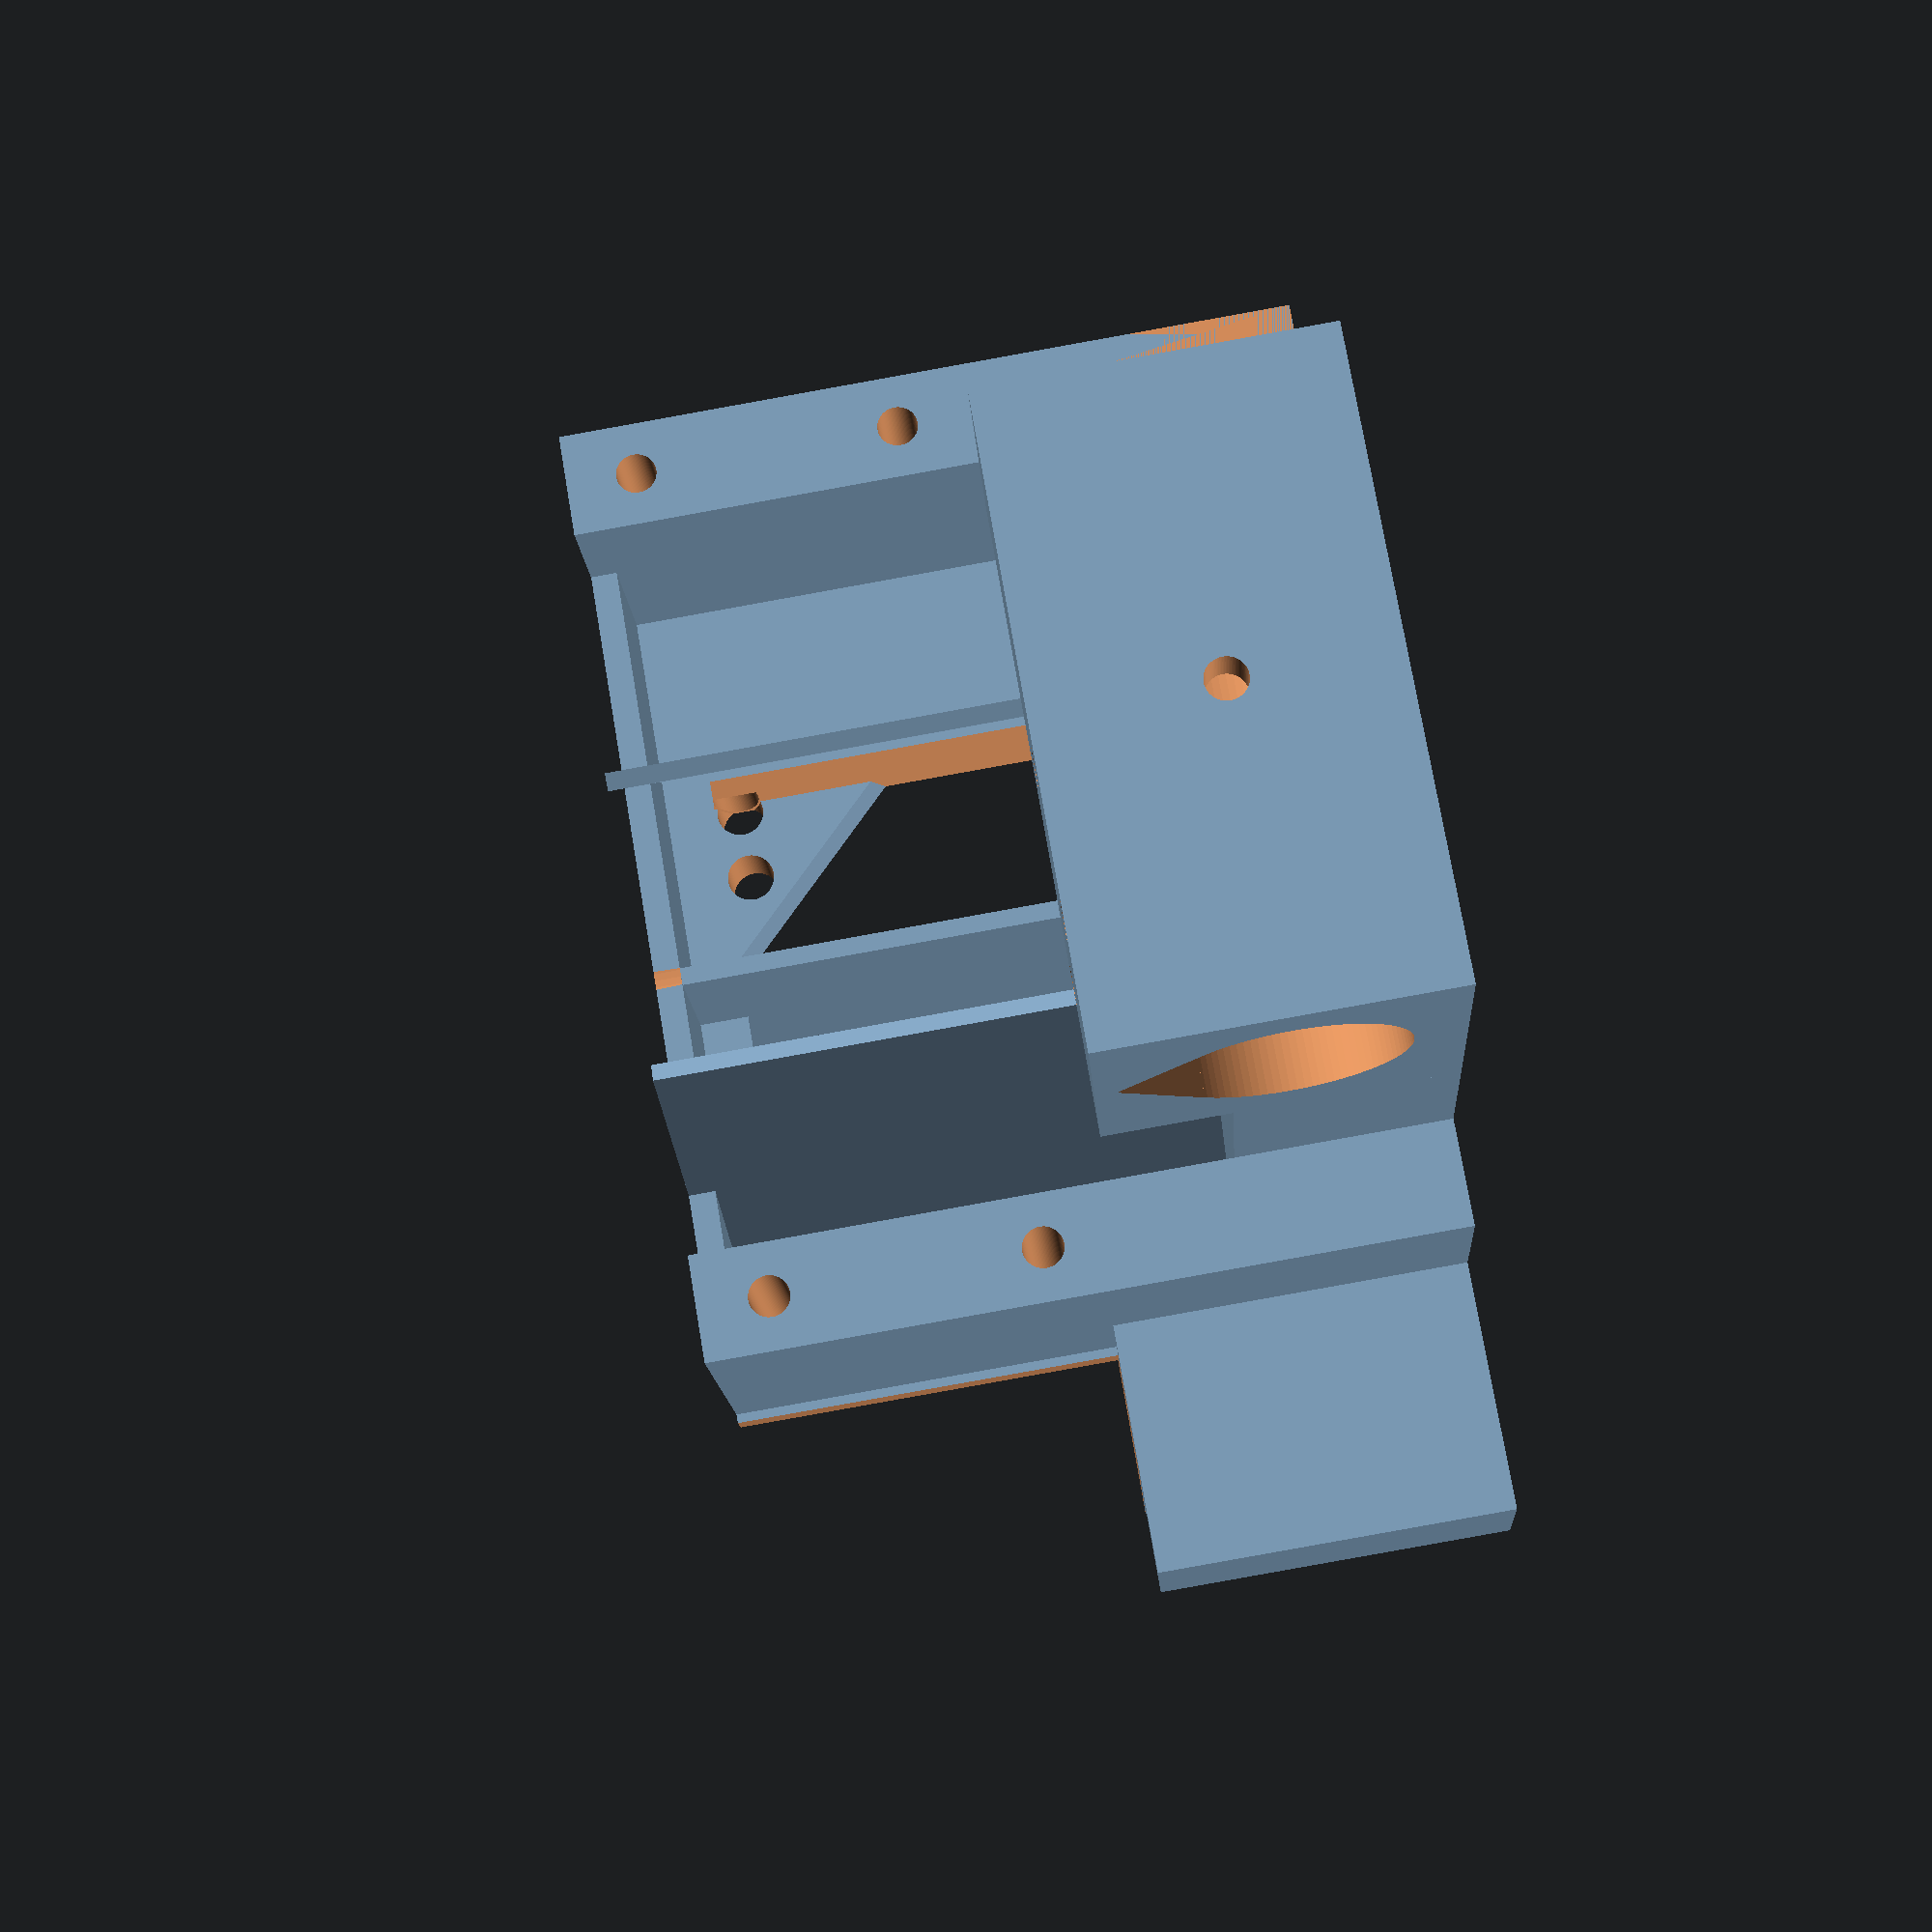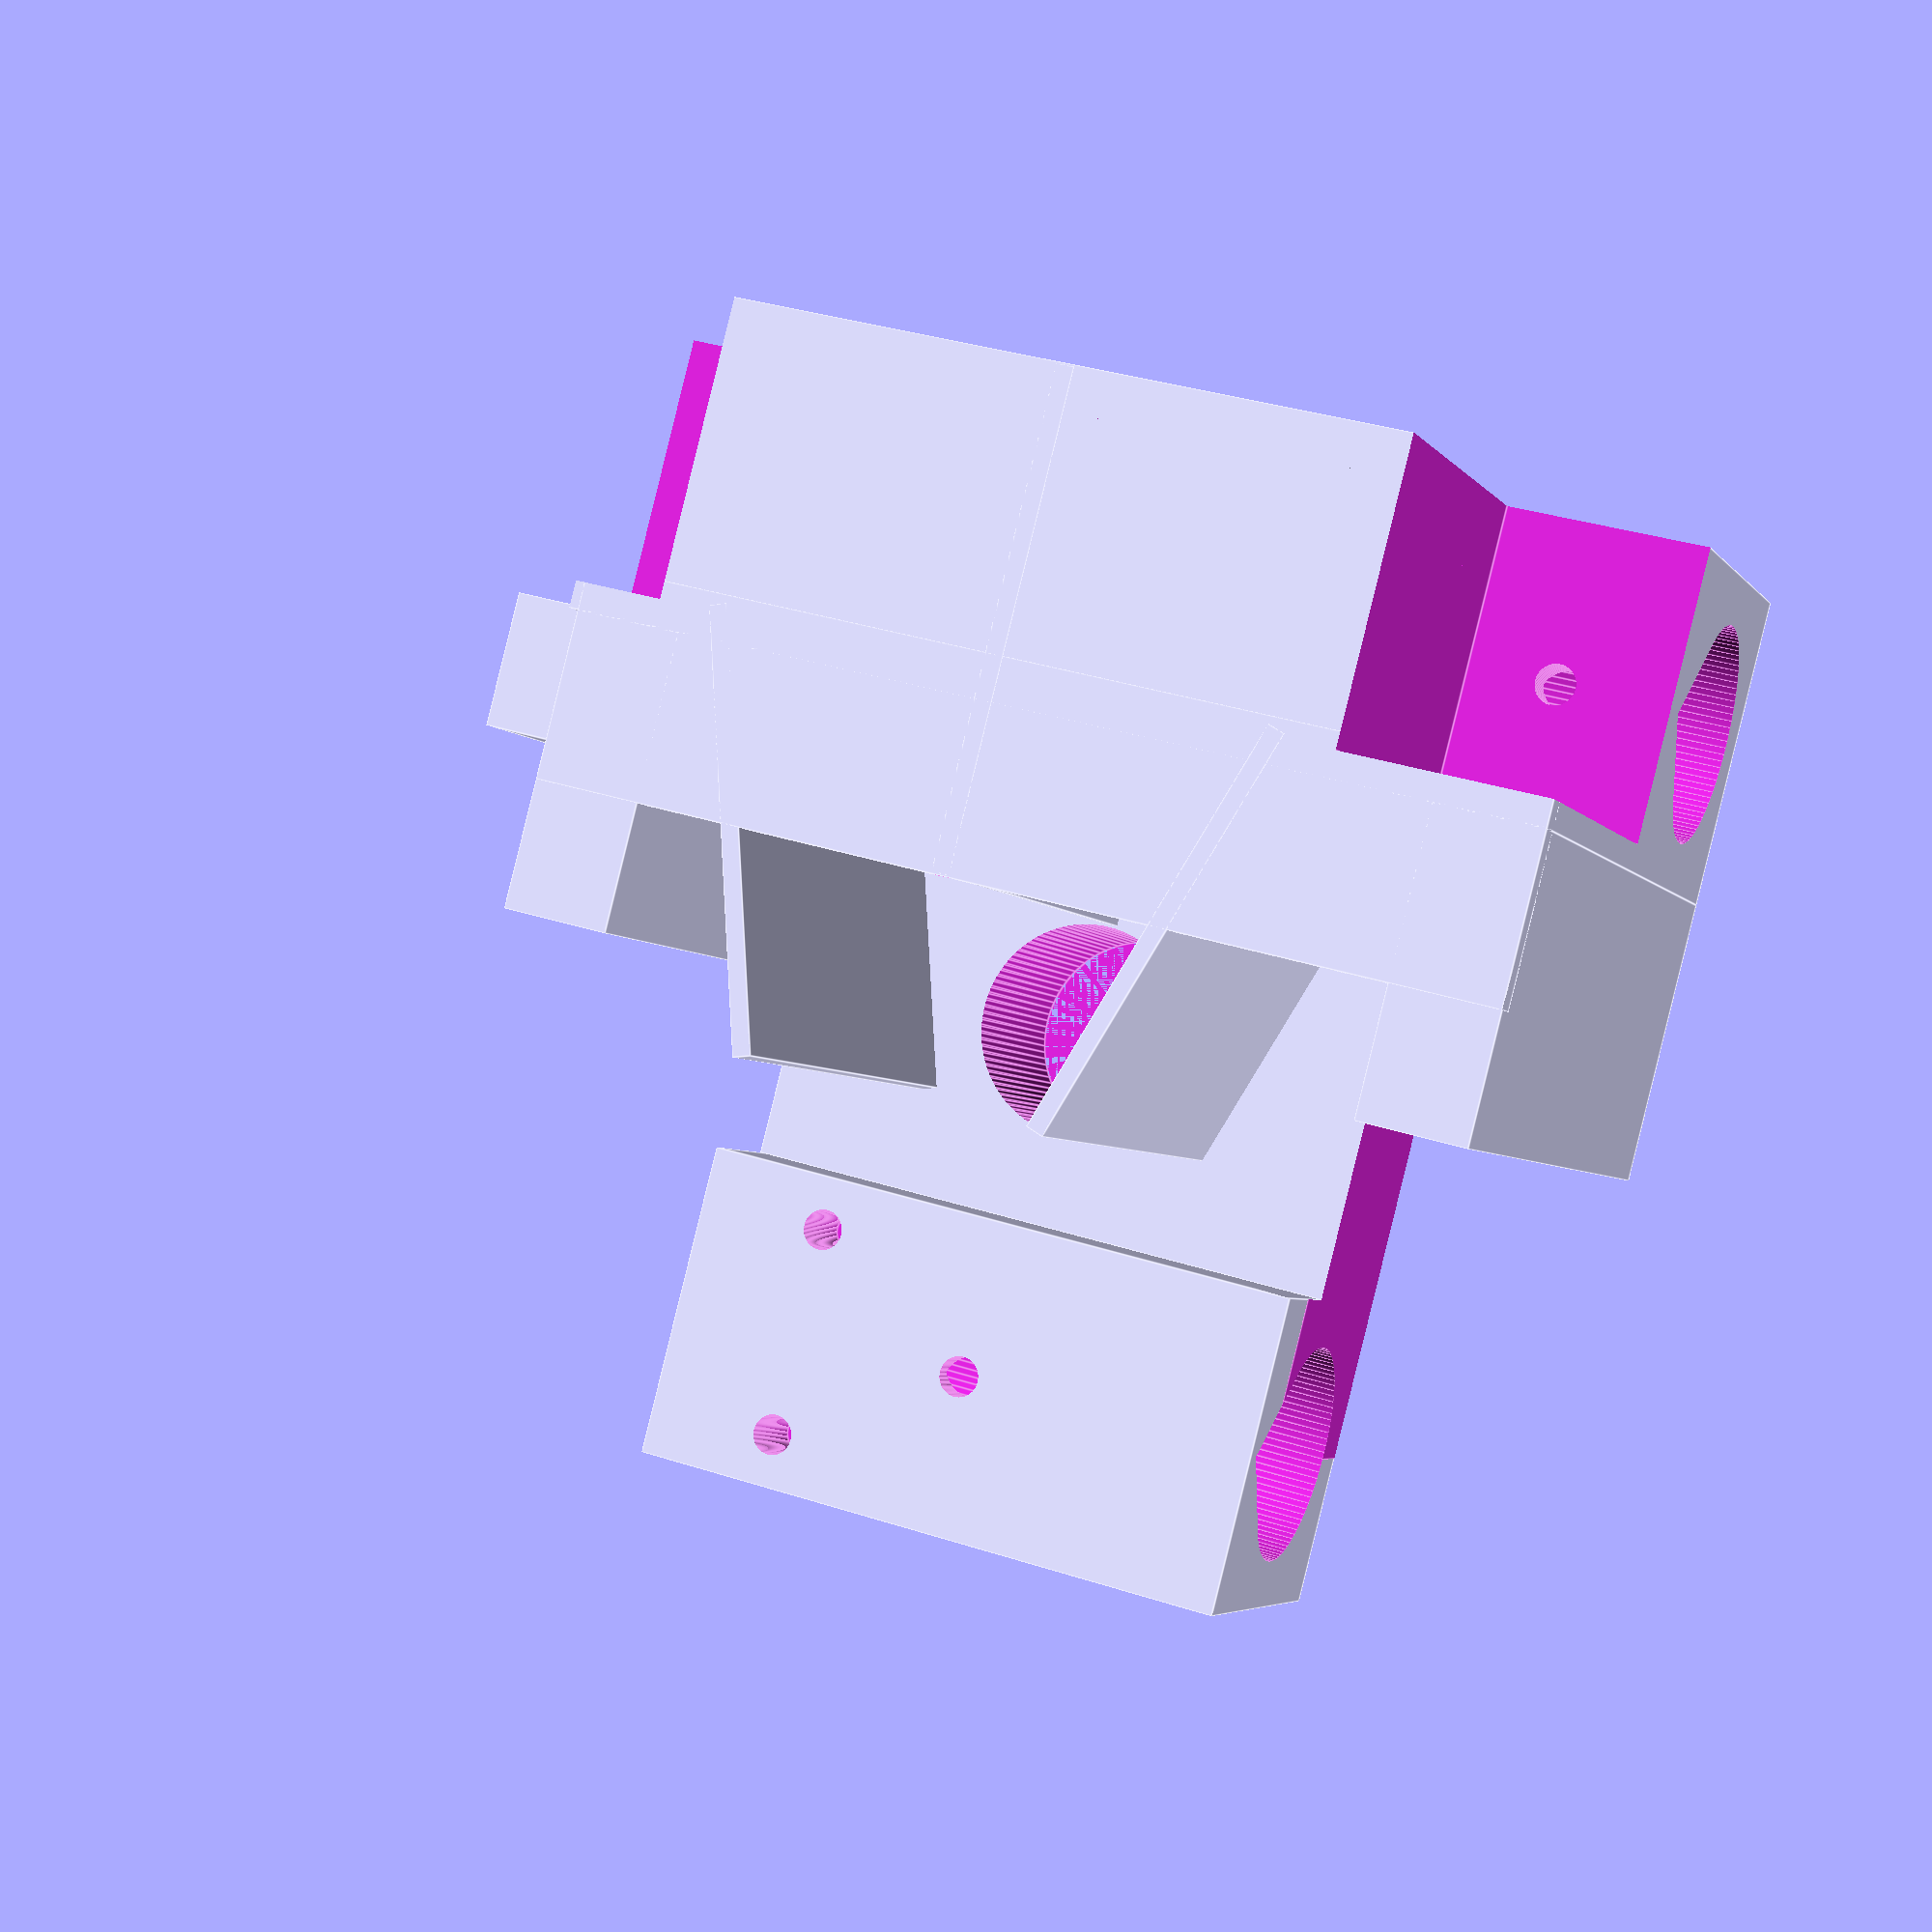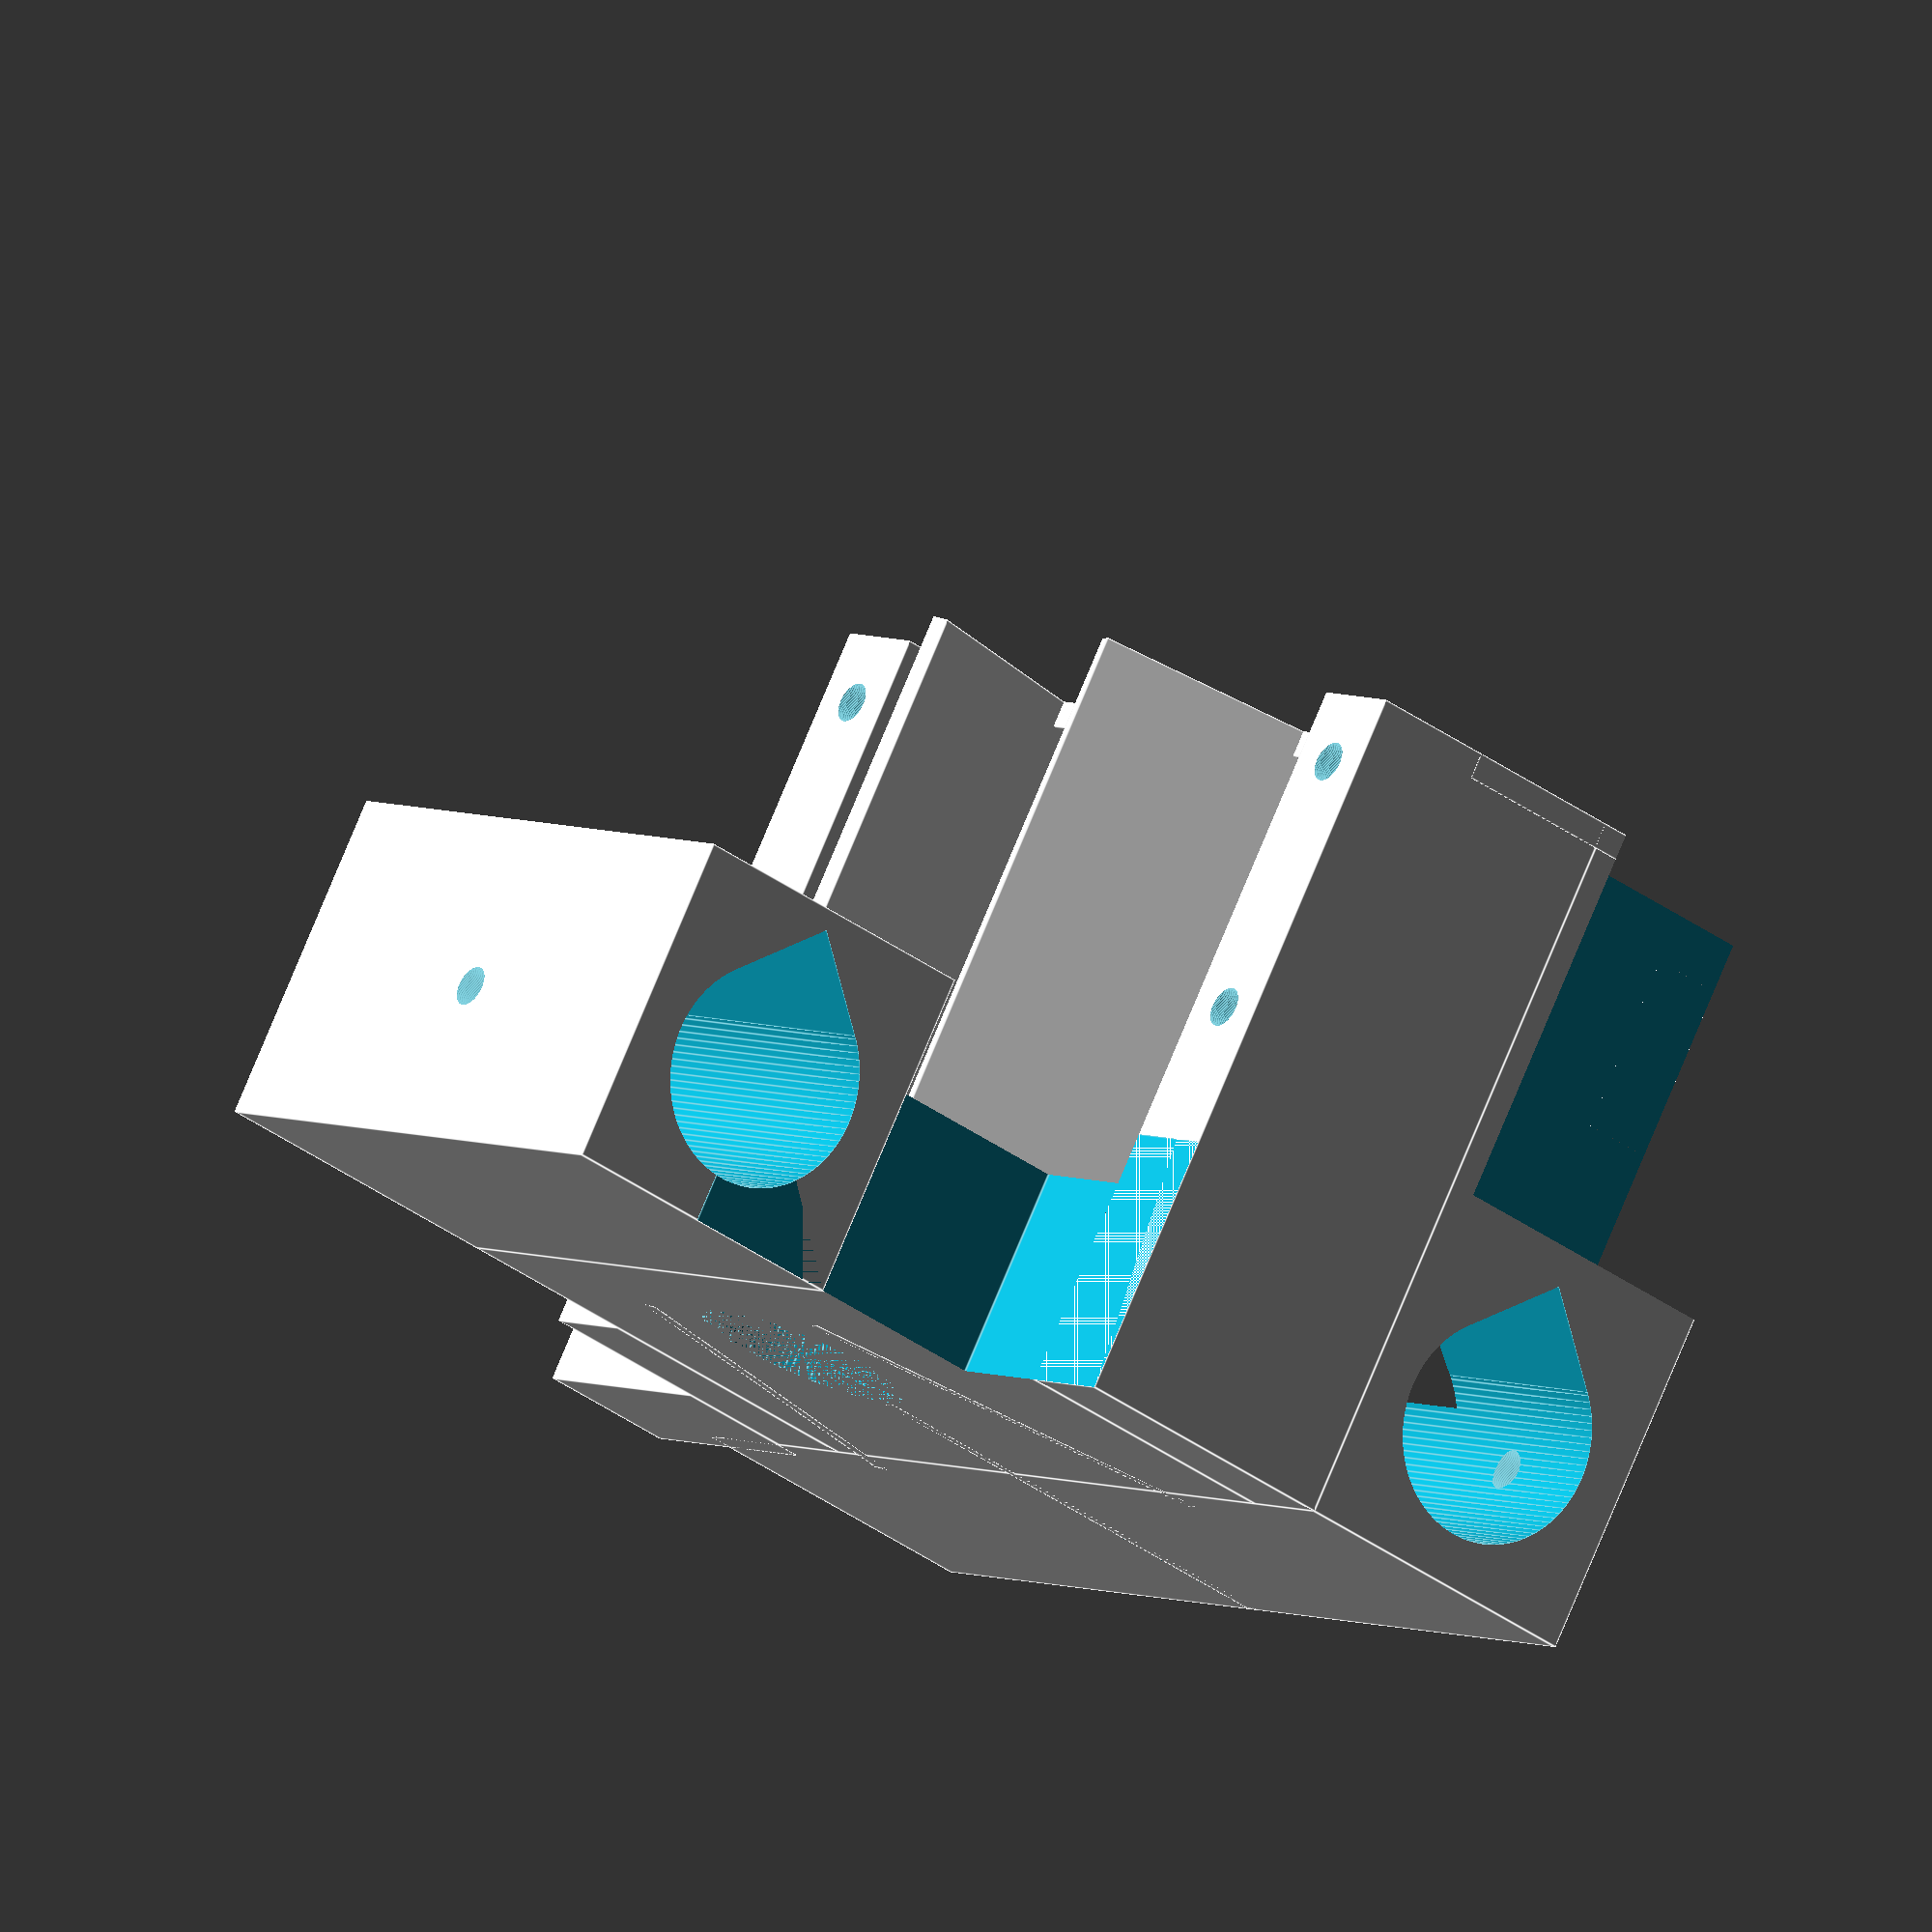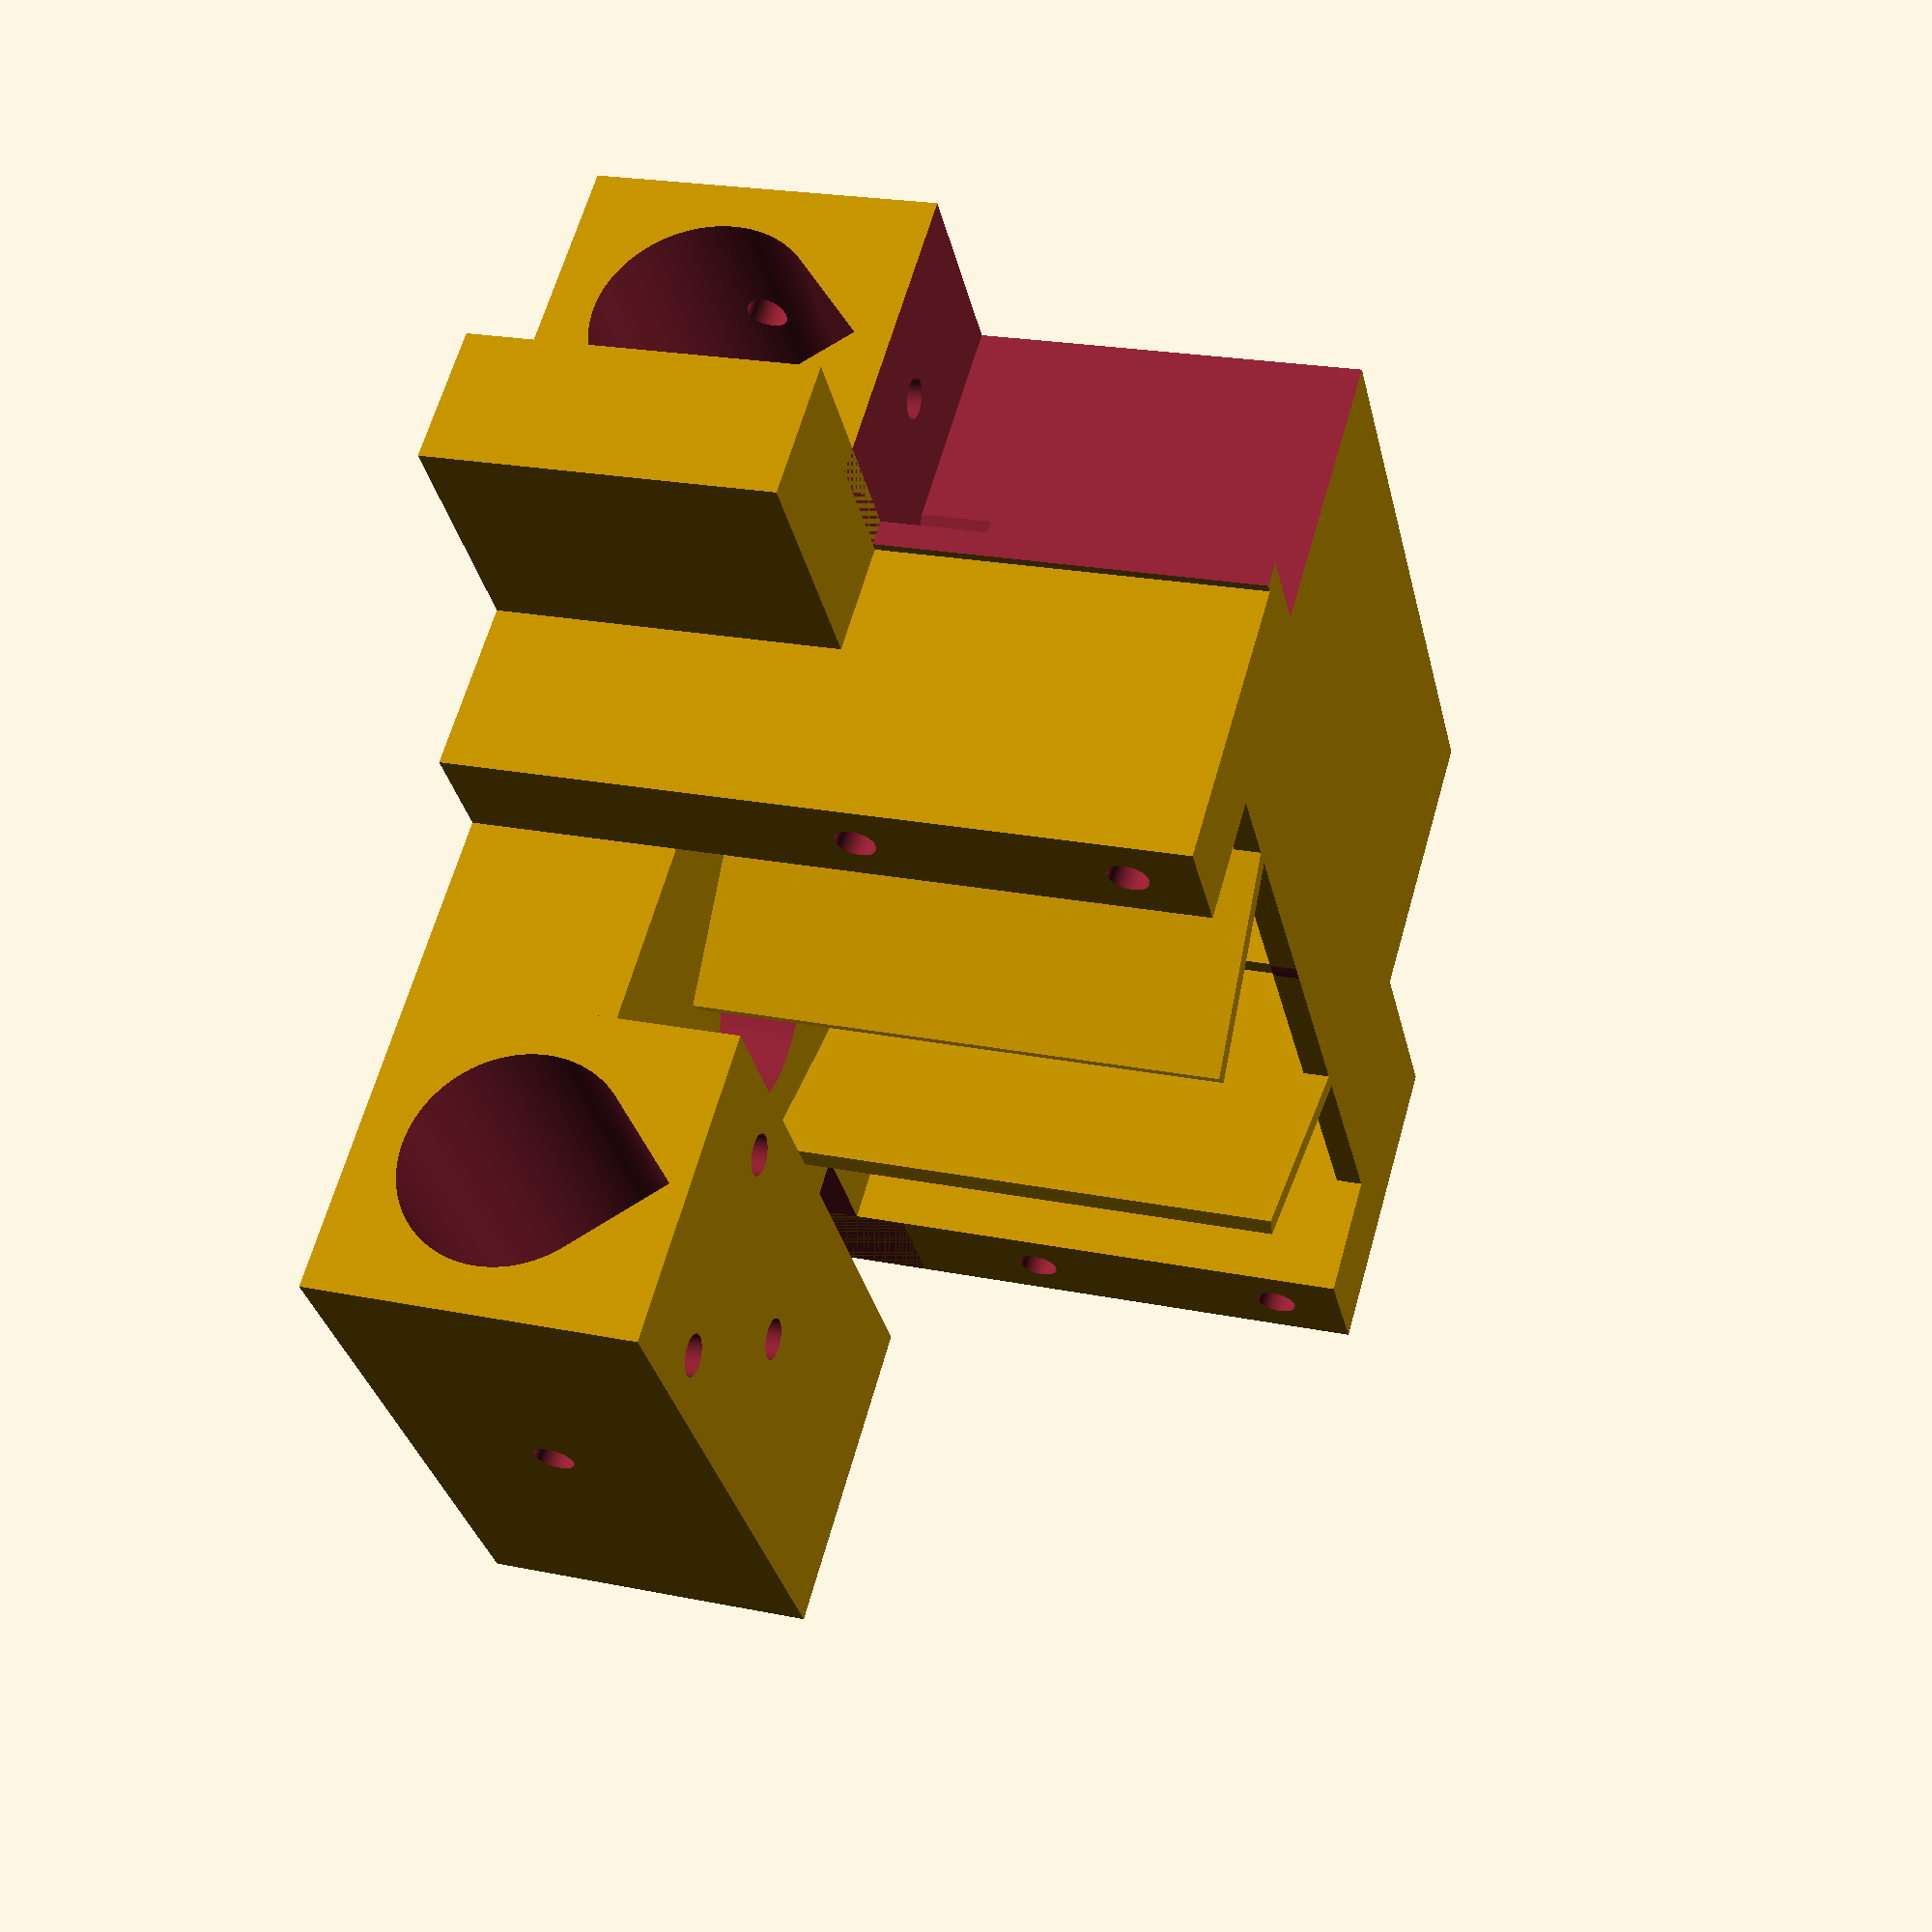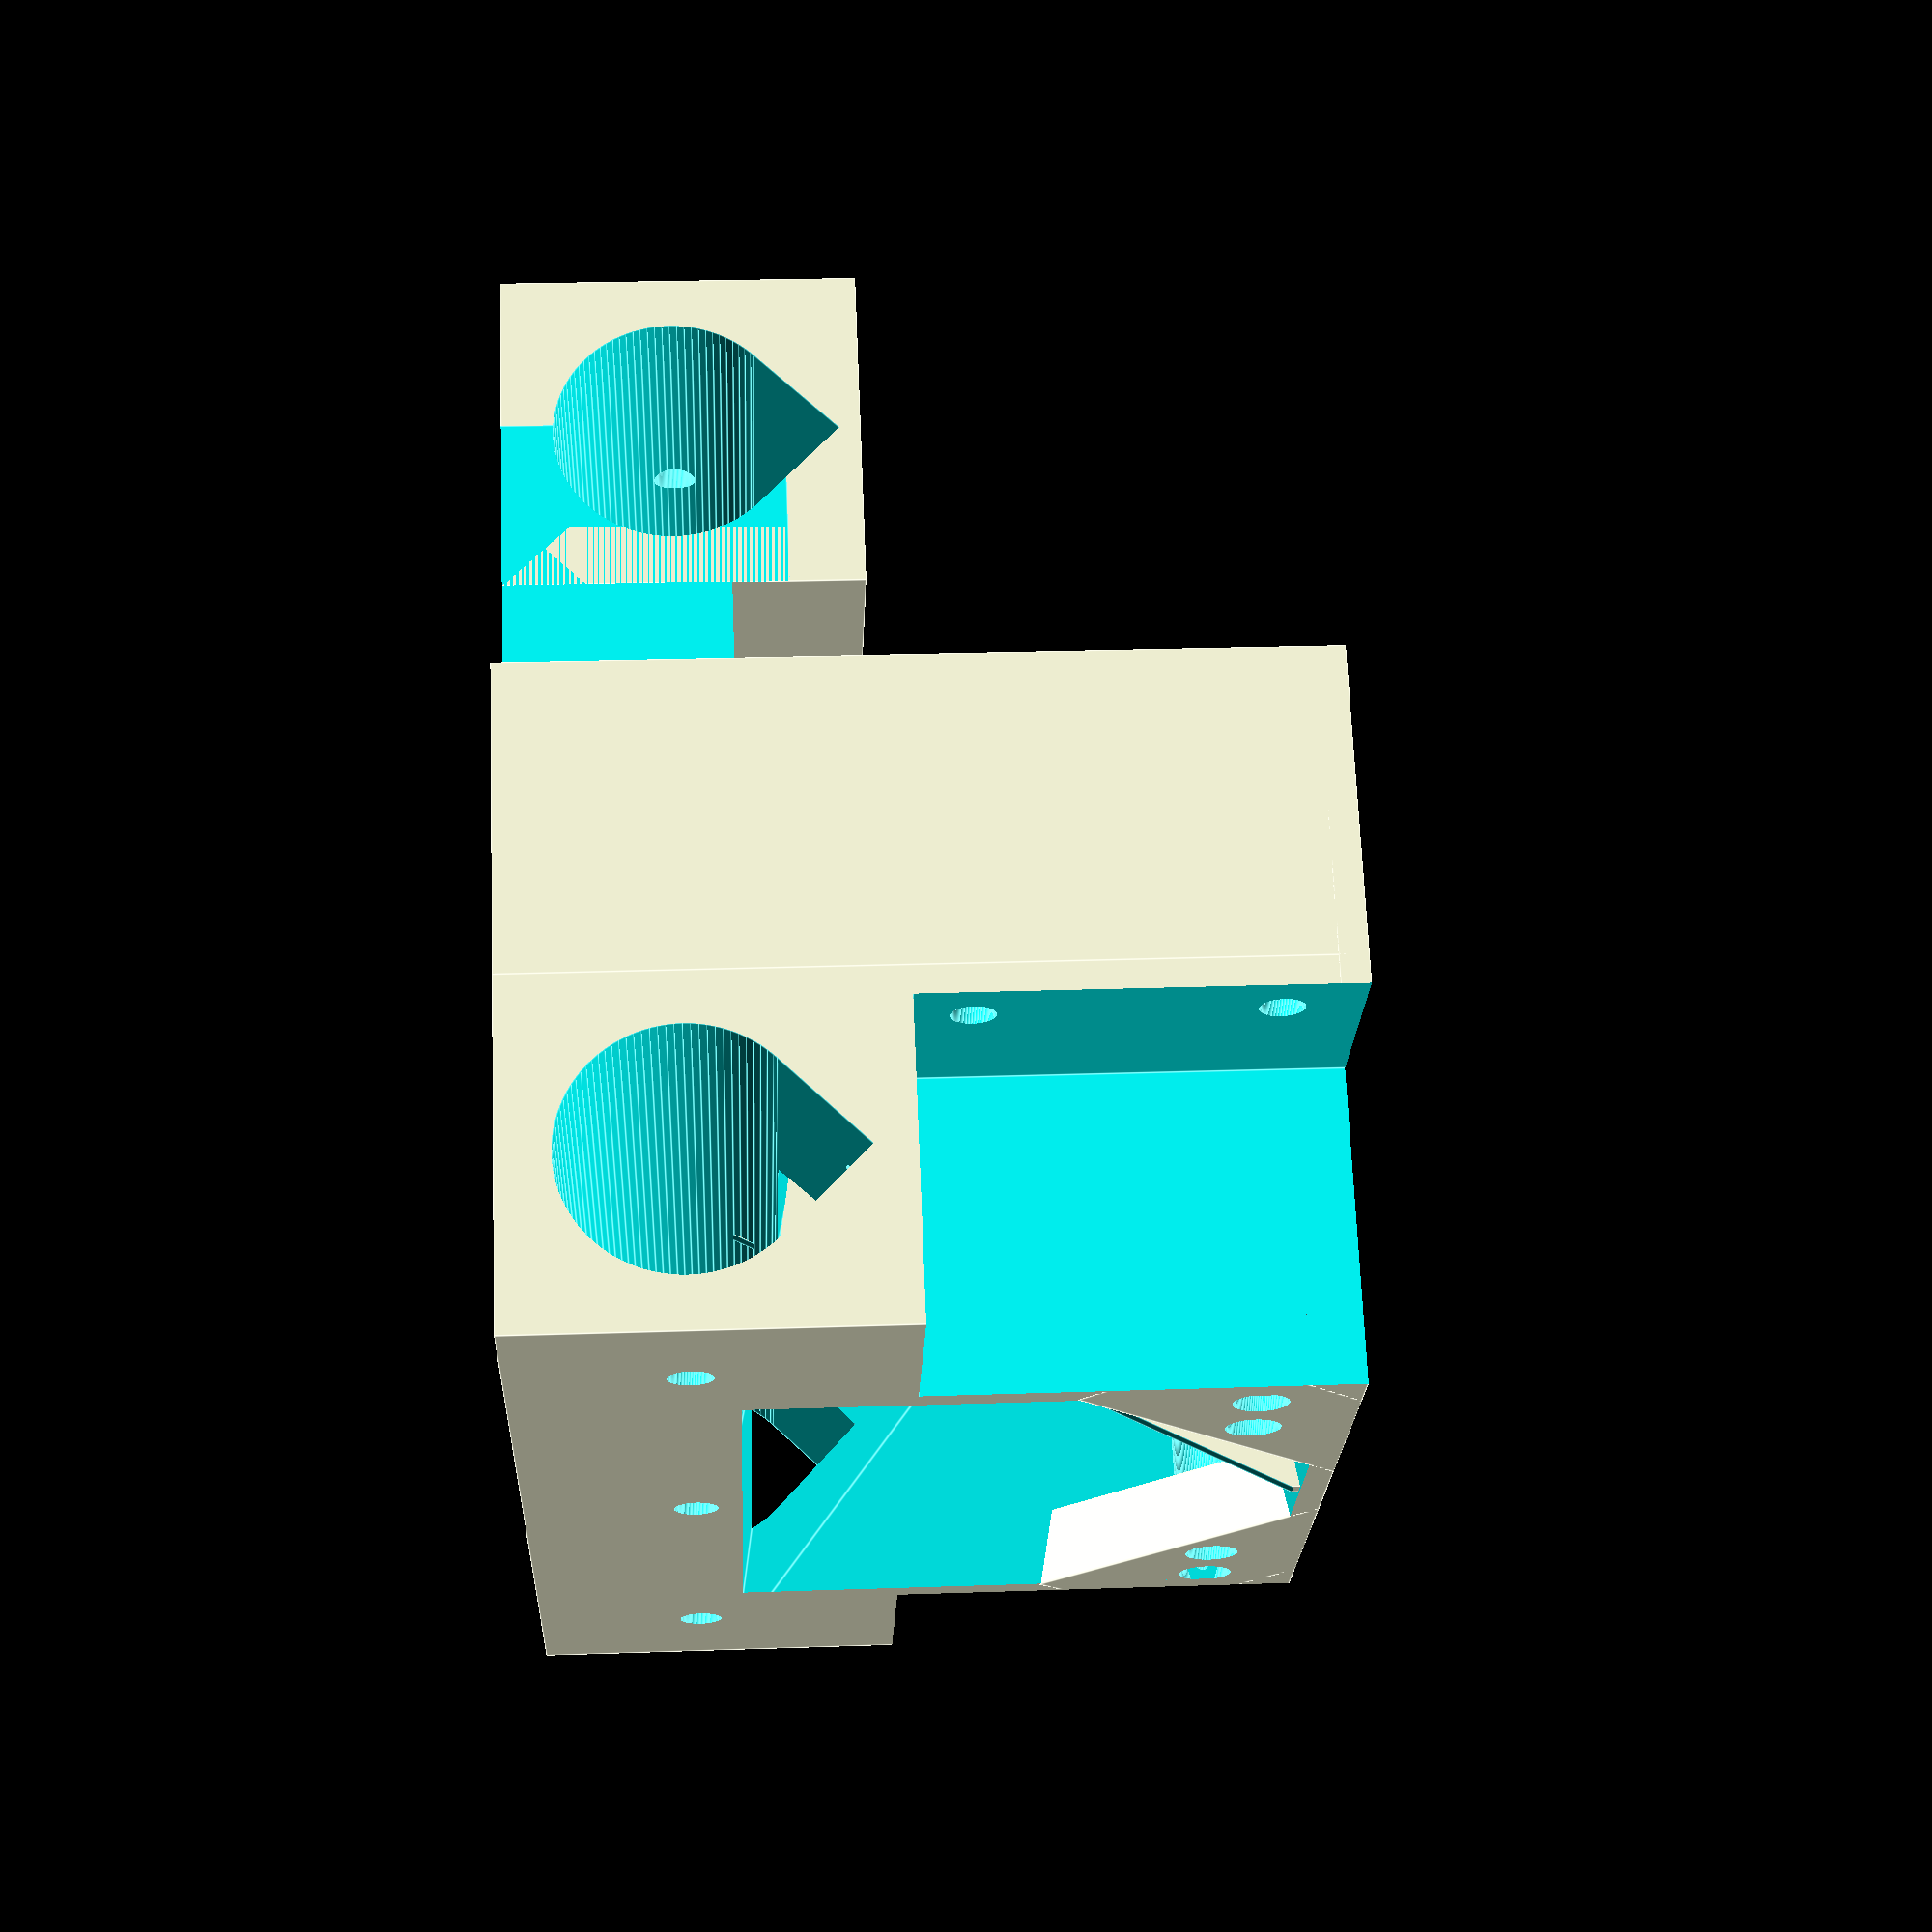
<openscad>
$fn = 100;

//Main parameters to tune : Configured for MatterControl
$Rail6mmDiameter = 6.35;//Hole for X 6mm rail attachments to Y carriages and Y rails to base supports
$LeadScrewAttachHoleDiameter = 16.3;//Leadscrew block hole for T-threads
$LeadScrewBore = 8.3;//Lead screw attach bore for coupler and Y dial
$YMotorShaftDiameter = 4.9;//Bore for Y motor attach to coupler
$VerticalLockClearance = .4;//Delta between vertical threaded hole and free hole
$HorizontalLockClearance = .35;//Delta between horizontal threaded hole and free hole
$LockScrewBoreM2_5Vertical = 2.4;//3D printed vertical hole for M2.5 threadlock - Good
$LockScrewBoreM2_5Horizontal = 2.3;//3D printed horizontal hole for M2.5 threadlock
$LockScrewBoreM3Vertical = 3.0;
$LockScrewBoreM3_5Vertical = 3.3;
$LockScrewBoreM3Horizontal = 2.85;
$LockScrewBoreM8Vertical = 7.8;//Vertical M8 threadlocked hole - Good
$Shaft3mmHorizontal = 3.05;
$Bearing8mmDiameter = 22.2;
$LockScrewBoreM2_5Laser = 2.2;//Laser mounting holes for leadscrew block and limit switches
$LockScrewBoreM3Laser = 2.7;
$LockScrewBoreM2Laser = 1.7;//Laser hole size for M2 thread locking
$Bearing6mmDiameter = 12.55;//Bearing opening to take 6mm bearing. Make just a little slack then tighten with screw or glue
$BearingShaftDiameter = 8.0;
$DiodeHousingHole = 12.45;
$YScrewBearingDiameter = 10 + .5;

$AcrylicThickness = 3.0;
$BaseAcrylicThickness = 10;
$AlignmentAcrylicThickness = 1.5;

$PlateClearance = .15;

$XMotorMountExtension = 10; // Extend the X motor Y plate mounting hole lengths to accomodate different motors and allow tensioning of the belt
$FanAdder = 20;//Additional clearance required for cooling fan
$HeightAdjust = 14;//Allow adjustment for overall carriage height for 808T focus requierments. 19 is good since it aligns with original y plate holes to allow dual fitting
$DoTall = 0;

$BaseAcrylicColor = [0.1, 0.5, 0.0, 0.9];
$FrameAcrylicColor = [0.7, 0.8, 0.2, 0.9];
$AlignmentAcrylicColor = [0.3, 0.7, 0.7, 0.4];
$BaseAcrylicColor = [0.1, 0.1, 0.5, 0.6];

$YPosition = 100;
$XPosition = 50;

$RoundToHex = 1.155;

$XRailSpacing = 300;
$CarrierSpacing = 45;
$CarrierZOffset = 14;
$LaserCarrierWidth = 58;
$LaserCarrierLength = 68;
$XRailLength = 300;
$YRailLength = 270;

//XMotor parameters
//Nema 11
//$XStepperMotorWidth = 28;
//$XStepperMotorDepth = 45;
//$XStepperMotorSpacing = 23;
//Nema 17
$XStepperMotorWidth = 43;
$XStepperMotorDepth = 39;
$XStepperMotorSpacing = 31;
//Nema 11 = 11.5, Nema 17 = 15.5
//Use a setting between the 2 to allow either motor to be used
$XMotorMountSpacing = 15.5;

module RodClamp()
{
  //width = width of main block
  //height = height of main block
  //depth = depth of main block
  //boreheight = height of center of shaft from base
  //boreradius = radius of bore
  //gapwidth = width of clamp gap
  //screwbore = bore hole radius for clamp screw
  //screwstyle = 0-hex side aligned, 1-hex top aligned, 2-round
  //captivestyle = 0-hex side aligned, 1-hex top aligned, 2-square open to top, 3-hex base open top
  //captivebore = bore hole radius of captive nut
  //captivedepth = thicknes of captuve nut
  //screwoffset = height of clamp screw hole delta from centered

  upper = (height - boreheight - boreradius);

//    screwoffset = (upper / 2) + boreradius;
    screwheight = (upper / 2) + boreradius + screwoffset;

  difference()
  {
    translate([-width/2, -depth/2, -boreheight])
      cube([width, depth, height]);
    rotate(90, [1, 0, 0])
      cylinder(r = boreradius, h = depth + 0.1, center = true);
    translate([0, -(depth + 0.1) / 2, 0])
      rotate(-45, [0, 1, 0])
      cube([boreradius, depth + 0.1, boreradius]);
    translate([-gapwidth / 2, -(depth + 0.1) / 2, 0])
    cube([gapwidth, depth + 0.1, height - boreheight + 0.1]);

    translate([0, 0, screwheight])
    {
      rotate(90, [0, 1, 0])
        if (screwstyle == 0)
          cylinder(r = screwbore, h = width + 0.1, center = true, $fn = 6);
        else if (screwstyle == 1)
          rotate(30, [0, 0, 1])
          cylinder(r = screwbore / 0.866025, h = width + 0.1, center = true, $fn = 6);
        else if (screwstyle == 2)
          cylinder(r = screwbore / 0.866025, h = width + 0.1, center = true);
      translate([((width - captivedepth) / 2) + 0.1, 0, 0])
      {
        if (captivestyle == 0)
          rotate(90, [0, 1, 0])
            cylinder(r = captivebore / 0.866025, h = captivedepth + 0.1, center = true, $fn = 6);
        else if (captivestyle == 1)
          rotate(90, [0, 1, 0])
            rotate(30, [0, 0, 1])
              cylinder(r = captivebore / 0.866025, h = captivedepth + 0.1, center = true, $fn = 6);
        else if (captivestyle == 2)
          translate([0, 0, ((upper + (captivebore * 2)) / 4) - ((captivebore * 2)/ 1.8)])
          cube([captivedepth + 0.1, captivebore * 2, ((upper + (captivebore * 2)) / 1.8)], center = true);
        else if (captivestyle == 3)
        {
          translate([0, 0, ((upper + captivebore) / 4)])
          cube([captivedepth + 0.1, captivebore * 2, ((upper + captivebore) / 1.7)], center = true);
          rotate(90, [0, 1, 0])
            cylinder(r = captivebore / 0.866025, h = captivedepth + 0.1, center = true, $fn = 6);
        }
      }
    }
  }
}

module SideRailClamp()
{
  difference()
  {
	translate([0, 0, ($HeightAdjust * $DoTall)])
    rotate(90, [0, 0, 1])
      RodClamp(width = 15, height = 21 + ($HeightAdjust * $DoTall) + $FanAdder, screwoffset = 0, depth = 18, boreheight = 6 + ($HeightAdjust * $DoTall), boreradius = ($Rail6mmDiameter / 2), gapwidth = 0, screwbore = 0, screwstyle = 0, captivestyle = 0, captivebore = 0, captivedepth = 0);
	translate([0, 0, ($HeightAdjust * $DoTall)])
	{
    //Rail clamp hole
    translate([0, 10, 0])
      rotate(90, [1, 0, 0])
        cylinder(d = $LockScrewBoreM2_5Horizontal, h = 20);
//    //Thread locked section
//    cylinder(d = $LockScrewBoreM2_5Vertical, h = 25);
//    //Screw head countersink section
//    translate([0, 0, 7])
//      cylinder(d = 6.3, h = 25);
    //Top plate mounting holes
    translate([0, 5, -5 + $FanAdder])
      cylinder(d = $LockScrewBoreM2_5Vertical, h = 25);
    translate([0, -5, -5 + $FanAdder])
      cylinder(d = $LockScrewBoreM2_5Vertical, h = 25);
	}
  }
}

module SideRailCarriage()
{
  //Lower side rail rider for bearing
  difference()
  {
    RodClamp(width = 18, height = 18, screwoffset = 0, depth = $CarrierSpacing + 15, boreheight = 10, boreradius = ($Bearing6mmDiameter / 2), gapwidth = 0, screwbore = 0, screwstyle = 0, captivestyle = 0, captivebore = 0, captivedepth = 1.5);
    //Lock screw holes
    //Center
    translate([-15, 0, 0])
      rotate(90, [0, 1, 0])
        cylinder(d = $LockScrewBoreM2_5Horizontal, h = 30);
    //Left
    translate([-15, 20, 0])
      rotate(90, [0, 1, 0])
        cylinder(d = $LockScrewBoreM2_5Horizontal, h = 30);
    //Right
    translate([-15, -20, 0])
      rotate(90, [0, 1, 0])
        cylinder(d = $LockScrewBoreM2_5Horizontal, h = 30);
  }
  difference()
  {
    union()
    {
      translate([0, -$CarrierSpacing / 2, $CarrierZOffset])
        SideRailClamp();
      translate([0, $CarrierSpacing / 2, $CarrierZOffset])
        SideRailClamp();
    }
    translate([0, -($CarrierSpacing / 2), 16.5 + $FanAdder])
      rotate(90, [0, 1, 0])
        rotate(-90, [1, 0, 0])
          LimitSwitchHoles($Length = 30);
  }
}

module BeltClampHolePairVertical()
{
  translate([0, 0, -7])
    rotate(-90, [0, 1, 0])
      cylinder(d = $Bore, h = 20);
  translate([0, 0, 8])
    rotate(-90, [0, 1, 0])
      cylinder(d = $Bore, h = 20);
}

module XCarriageFixedDiode()
{
  difference()
  {
    union()
    {
      translate([-7, $CarrierSpacing / 2, $CarrierZOffset])
        rotate(90, [0, 0, 1])
            RodClamp(width = 18, height = 19, screwoffset = 0, depth = 35, boreheight = 9, boreradius = ($Bearing6mmDiameter / 2), gapwidth = 0, screwbore = 0, screwstyle = 0, captivestyle = 0, captivebore = 0, captivedepth = 1.5);
      translate([-0, -$CarrierSpacing / 2, $CarrierZOffset - 0])
      {
        translate([-7, 0, 0])
        rotate(90, [0, 0, 1])
          RodClamp(width = 18, height = 42, screwoffset = 0, depth = 61, boreheight = 9, boreradius = ($Bearing6mmDiameter / 2), gapwidth = 0, screwbore = 0, screwstyle = 0, captivestyle = 0, captivebore = 0, captivedepth = 1.5);
        //Belt clamp fixtures
        translate([10.5, 9, $FanAdder -29])
          cube([6, 16.4, 42]);
        translate([-37.5, 9, $FanAdder -29])
          cube([6, 16.4, 42]);
      }
      //Diode mounting block and runner support
      translate([-31.5, ($CarrierSpacing / 2) -36, 5])
        cube([42, ($CarrierSpacing / 2) + 4.5, 12]);
      //Top strengthener and air guide
      translate([-37.5, -16, 45.5])
        cube([54, 11.8, 1.5]);
    }
    //Clearance for threaded bar anti-backlash mount
    translate([-44.5, 2.9, 0])
      cube([20, 20, 20]);
    
    translate([17, -16, 25])
      cube([40, 20, 40]);
    rotate(90, [0, 0, 1])
    {
      //Belt clamp holes
      translate([4, 34.5, $FanAdder + 15])
        BeltClampHolePairVertical($Bore = $LockScrewBoreM2_5Horizontal);
      translate([4, -13.5, $FanAdder + 15])
        BeltClampHolePairVertical($Bore = $LockScrewBoreM2_5Horizontal);
    }

    //Bearing lock screw holes
    translate([-7, 35, 14])
      rotate(90, [1, 0, 0])
        cylinder(d = $LockScrewBoreM2_5Horizontal, h = 10);
    translate([16, -24, 14])
      rotate(90, [1, 0, 0])
        cylinder(d = $LockScrewBoreM2_5Horizontal, h = 10);
    translate([-30, -24, 14])
      rotate(90, [1, 0, 0])
        cylinder(d = $LockScrewBoreM2_5Horizontal, h = 10);
    translate([-7, -24, 14])
      rotate(90, [1, 0, 0])
        cylinder(d = $LockScrewBoreM2_5Horizontal, h = 10);
    
    //Glue, Fan & diode wire clamp holes
    translate([3, 22.5, 18.5])
    {
      //Fan & wire clamp holes
      translate([0, -6, 0])
        cylinder(d = $LockScrewBoreM2_5Horizontal, h = 10);
      translate([0, 6, 0])
        cylinder(d = $LockScrewBoreM2_5Horizontal, h = 10);
      //Glue drop hole0
      translate([-10, 0, 0])
        cylinder(d = $LockScrewBoreM2_5Horizontal, h = 10);
    }
    //Glue, Fan & diode wire clamp holes
    translate([18, -22.5, 18.5])
      cylinder(d = $LockScrewBoreM2_5Horizontal, h = 10);
    translate([-31, -22.5, 18.5])
      cylinder(d = $LockScrewBoreM2_5Horizontal, h = 10);

	  //Diode mounting hole
    translate([-7, 2, 5])
	    cylinder(d1 = $DiodeHousingHole - .2, d2 = $DiodeHousingHole, h = 42);
    
    //Fan openings
    translate([-7, -3, 31])
    scale([1.2, 1.0, 1.0])
    rotate(90, [1, 0, 0])
      rotate(45, [0, 0, 1])
        cylinder(d1 = 20 * sqrt(2), d2 = 30 * sqrt(2), h = 31, $fn = 4);
      
    //Fan wire opening
    translate([12.5, -20, 25])
      rotate(29, [0, 0, 1])
        cube([2, 20, 4]);
    
    //Remove some excess plastic
    translate([12, -35, 25])
      cube([40, 20, 40]);
    translate([-66, -35, 25])
      cube([40, 20, 40]);

    //Remove 40mm fan mounting holes
    translate([-7, -30, 42])
    {
      translate([-16, 0, 0])
        rotate(90, [1, 0, 0])
          cylinder(d = $LockScrewBoreM3Horizontal, h = 15, center = true);
      translate([16, 0, 0])
        rotate(90, [1, 0, 0])
          cylinder(d = $LockScrewBoreM3Horizontal, h = 15, center = true);
    }
  }
  
  //Fan mounts, 30mm fan
  translate([-7, -29.5, 30])
  {
    translate([12, 0, 12])
      FanMountBrace($a = 180);
    translate([-12, 0, 12])
      mirror([1, 0, 0])
      FanMountBrace($a = 180);
   }

//  //Add slivers for 30mm fan, cut out for 40mm fan
//  translate([-25, -31.5, 15])
//    cube([5, .5, 25]);
//  translate([6, -31.5, 15])
//    cube([5, .5, 25]);

  //Air guides, also support for the top
  translate([-7, 0, 26])
  {
    difference()
    {
      translate([0, -17.85, 0])
        cube([1, 27.1, 42], center = true);
      translate([0, -36.2, 0])
      rotate(27, [1, 0, 0])
        cube([1.1, 26, 52], center = true);
    }
    translate([12, -4, 0])
      rotate(18, [0, 0, 1])
        cube([1, 24, 42], center = true);
    translate([-12, -4, 0])
      rotate(-18, [0, 0, 1])
        cube([1, 24, 42], center = true);
  }
  
  //Limit switch bumper
  translate([16.5, -15, 5])
    cube([14, 8, 20]);
  
}

module FanMountBrace()
{
  rotate(90, [1, 0, 0])
  rotate(45 + $a, [0, 0, 1])
    difference()
    {
      translate([-2, 0, 0])
        cube([9, 21, 4], center = true);
      cylinder(d = $LockScrewBoreM3Horizontal, h = 10, center = true);
      //Cut out for the 40mm hole too
      translate([-3 , 3, 0])
        cylinder(d = $LockScrewBoreM3Horizontal, h = 10, center = true);
      translate([-6.5, 9.5, 0])
        rotate(45, [0, 0, 1])
          cube([17, 10, 10], center = true);
      translate([-5.5, -7, 0])
        rotate(45, [0, 0, 1])
          cube([10, 17, 10], center = true);
    }
}

module YRailClamp()
{
  difference()
  {
    translate([0, 0, $HeightAdjust])
      RodClamp(width = 18, height = $HeightAdjust + 30, screwoffset = 2, depth = 10, boreheight = $HeightAdjust + 20, boreradius = ($Rail6mmDiameter / 2), gapwidth = 0, screwbore = 0, screwstyle = 1, captivestyle = 1, captivebore =0, captivedepth = 1.5);
    translate([0, 0, $HeightAdjust])
    {
      //Spacer/Y drive shaft bearing plate holes
      translate([5, 10, 7])
        rotate(90, [1, 0, 0])
          cylinder(d = ($LockScrewBoreM3Horizontal + $HorizontalLockClearance) * $RoundToHex, h = 20, $fn = 6);
      translate([-5, 10, 7])
        rotate(90, [1, 0, 0])
          cylinder(d = ($LockScrewBoreM3Horizontal + $HorizontalLockClearance) * $RoundToHex, h = 20, $fn = 6);
      translate([5, 10, -12])
        rotate(90, [1, 0, 0])
          cylinder(d = ($LockScrewBoreM3Horizontal + $HorizontalLockClearance) * $RoundToHex, h = 20, $fn = 6);
      translate([-5, 10, -12])
        rotate(90, [1, 0, 0])
          cylinder(d = ($LockScrewBoreM3Horizontal + $HorizontalLockClearance)  * $RoundToHex, h = 20, $fn = 6);
    }
  
    //Lock screw holes
    translate([-20, 0, $HeightAdjust])
      rotate(90, [0, 1, 0])
        cylinder(d = $LockScrewBoreM2_5Vertical, h = 40);
    //Limit switch holes
    translate([0, -2.5, 25])
    rotate(90, [0, 1, 0])
    LimitSwitchHoles($Length = 30);
  }
  //Mounting base
  translate([-(32 / 2), -5, -26])
  {
    difference()
    {
      cube([32, 10, 10]);
      translate([3, 5, -1])
        cylinder(d = $LockScrewBoreM3Vertical + $VerticalLockClearance, h = 20);
      translate([32 - 3, 5, -1])
        cylinder(d = $LockScrewBoreM3Vertical + $VerticalLockClearance, h = 20);
    }
  }
}

module PlateHoleSet()
{
  translate([4, 4])
      circle(d = $LockScrewBoreM3Laser + $PlateClearance);
  translate([14, 4])
      circle(d = $LockScrewBoreM3Laser + $PlateClearance);
  translate([4, 23])
      circle(d = $LockScrewBoreM3Laser + $PlateClearance);
  translate([14, 23])
      circle(d = $LockScrewBoreM3Laser + $PlateClearance);
  translate([9, 16])
      circle(d = 6.5, h = 30);
}

module YPlateMotorHoles2D()
{
  translate([15.5, 15.5])
      circle(d = $MountBore);
  translate([-15.5, 15.5])
      circle(d = $MountBore);
  translate([15.5, -15.5])
      circle(d = $MountBore);
  translate([-15.5, -15.5])
      circle(d = $MountBore);
}

module YPlateMotorHoles()
{
  rotate(90, [1, 0, 0])
    linear_extrude(height = 15, center = false, convexity = 10, twist = 0)
      YPlateMotorHoles2D();
}

module YPlate2D()
{
  translate([-9, -16])
  {
    intersection()
    {
      difference()
      {
        square([$XRailLength + 18, 86]);        
        //Left mounting holes
        PlateHoleSet();
        translate([$XRailLength, 0, 0])
          PlateHoleSet();
        //Lower arch
        translate([($XRailLength / 2) + 9, (-700 / 2) + 30])
            circle(d = 700);
        //Y shaft bearing mounting
        translate([($XRailLength / 2) + 9, 57])
        {
          //Shaft opening
            circle(d = $ShaftDiameter);
          //Mounting screw holes
          YPlateMotorHoles2d($MountBore = $LockScrewBoreM3Laser + $PlateClearance);
        }
      }
      //Upper arch
      translate([($XRailLength / 2) + 9, (-550 / 2) + 78])
          circle(d = 550, h = 15);//, $fn = 200);
    }
  }
}

module YPlate()
{
  color($FrameAcrylicColor)
    linear_extrude(height = $AcrylicThickness, center = false, convexity = 10, twist = 0)
    {
      YPlate2D($ShaftDiameter = $ShaftDiameter);
    }
}

module YMotorMount()
{
  translate([21, -2, 21])
  {
    LeadScrewBearingBlock($Depth = 4);
    //Side supports
    translate([20, -20, -66.5 - $HeightAdjust - $FanAdder])
      cube([4, 22, 86.5 + $HeightAdjust + $FanAdder]);
    translate([20, -40, -66.5 - $HeightAdjust - $FanAdder])
    difference()
    {
      cube([4, 40, 40]);
      translate([-.1, 0, 4])
        rotate(60, [1, 0,0])
          cube([4.2, 60, 40]);
    }   
    translate([-24, -20, -66.5 - $HeightAdjust - $FanAdder])
      cube([4, 22, 86.5 + $HeightAdjust + $FanAdder]);
    translate([-24, -40, -66.5 - $HeightAdjust - $FanAdder])
    difference()
    {
      cube([4, 40, 40]);
      translate([-.1, 0, 4])
        rotate(60, [1, 0,0])
          cube([4.2, 60, 40]);
    }
    //Back support
    translate([-24, -2, - $HeightAdjust - 66.5 - $FanAdder])
      cube([48, 4, 60.5 + $FanAdder]);
    
    //Base plate and mounting holes
    translate([-24, -40, -66.5 - $HeightAdjust - $FanAdder])
    difference()
    {
      cube([48, 42, 4]);
      translate([38, 7, -1])
        cylinder(d = $LockScrewBoreM3Vertical + $VerticalLockClearance, h = 200);
      translate([10, 7, -1])
        cylinder(d = $LockScrewBoreM3Vertical + $VerticalLockClearance, h = 200);
      translate([38, 30, -1])
        cylinder(d = $LockScrewBoreM3Vertical + $VerticalLockClearance, h = 200);
      translate([10, 30, -1])
        cylinder(d = $LockScrewBoreM3Vertical + $VerticalLockClearance, h = 200);
    }
    
    //Strentherers
    //Top
    translate([0, -9, 22])
      cube([48, 22, 4], center = true);
    //Cross members
    translate([0, -10, -50])
    {
      rotate(55, [0, 1, 0])
        cube([75, 20, 4], center = true);
      rotate(-55, [0, 1, 0])
        cube([75, 20, 4], center = true);
    }
  }
}

module YMotorSideMount()
{
  translate([0, 12, 40])
  {
    LeadScrewBearingBlock($Depth = 4, $Align = 0);
    //Side supports
    translate([20, -38, -40])
    difference()
    {
      cube([4, 40, 35]);
      translate([-.1, 0, 4])
        rotate(42, [1, 0,0])
          cube([4.2, 60, 40]);
    }   
    translate([-24, -38, -40])
    difference()
    {
      cube([4, 40, 35]);
      translate([-.1, 0, 4])
        rotate(44, [1, 0,0])
          cube([4.2, 60, 40]);
    }
    
    //Back support
    translate([-24, -2, -40])
      cube([48, 4, 20]);

    //Base plate and mounting holes
    translate([-24, -40, -40])
    difference()
    {
      translate([0, 2, 0])
        cube([48, 40, 4]);
      translate([38, 7, -1])
        cylinder(d = $LockScrewBoreM3Vertical + $VerticalLockClearance, h = 200);
      translate([10, 7, -1])
        cylinder(d = $LockScrewBoreM3Vertical + $VerticalLockClearance, h = 200);
      translate([38, 30, -1])
        cylinder(d = $LockScrewBoreM3Vertical + $VerticalLockClearance, h = 200);
      translate([10, 30, -1])
        cylinder(d = $LockScrewBoreM3Vertical + $VerticalLockClearance, h = 200);
    }
  }
}

module YMotorAndShaftMount()
{
  translate([15, 5, -26])
    rotate(180, [0, 0, 1])
      YMotorSideMount();
//  YRailClamp();
    translate([0, 0, $HeightAdjust])
      difference()
      {
        RodClamp(width = 18, height = $HeightAdjust + 31, screwoffset = 2, depth = 10, boreheight = $HeightAdjust + 20, boreradius = ($Rail6mmDiameter / 2), gapwidth = 0, screwbore = 0, screwstyle = 1, captivestyle = 1, captivebore =0, captivedepth = 1.5);
        translate([-15, -8, -35])
          rotate(-25, [1, 0, 0])
            cube([30, 20, 40]);
        translate([0, 0, -$HeightAdjust])
        {
          //Lock screw holes
          translate([-20, 0, $HeightAdjust])
            rotate(90, [0, 1, 0])
              cylinder(d = $LockScrewBoreM2_5Vertical, h = 20);
          //Limit switch holes
          translate([0, -2.5, 23])
            rotate(90, [0, 1, 0])
              LimitSwitchHoles($Length = 8);
        }
      }
    //Fill in to allow face down printing
    translate([-9, -9, 9])
      cube([10, 4, 16]);
}


module YMotor()
{
  color([.2, .2, .2])
    cube([42, 42, 42]);
  color([.6, .6, .6])
    translate([21, 0, 21])
      rotate(90, [1, 0, 0])
        cylinder(d = 22, h = 3);
  color([.7, .7, .7])
    translate([21, 0, 21])
      rotate(90, [1, 0, 0])
        cylinder(d = 5, h = 21);
  color([.7, .7, .7])
    translate([21, -16, 21])
      rotate(90, [1, 0, 0])
        cylinder(d = 19, h = 25);
}

module YCarriagePlateMountHoles()
{
  translate([9, 2.5, -1])
    cylinder(d = $LockScrewBoreM2_5Laser + $PlateClearance, h = 10);
  translate([9, 12.5, -1])
    cylinder(d = $LockScrewBoreM2_5Laser + $PlateClearance, h = 10);
  translate([9, 42.5, -1])
    cylinder(d = $LockScrewBoreM2_5Laser + $PlateClearance, h = 10);
  translate([9, 52.5, -1])
    cylinder(d = $LockScrewBoreM2_5Laser + $PlateClearance, h = 10);
  //Rail fix screw holes
  translate([9, 7.5, -1])
    cylinder(d = 6.3, h = 10);
  translate([9, 47.5, -1])
    cylinder(d = 6.3, h = 10);
}

module YCarriagePlateMountHoles2D()//$CarrierSpacing
{
  translate([9, $CarrierSpacing - 45])
    circle(d = $LockScrewBoreM2_5Laser + $PlateClearance);
  translate([9, $CarrierSpacing - 35])
    circle(d = $LockScrewBoreM2_5Laser + $PlateClearance);
  translate([9, $CarrierSpacing ])
    circle(d = $LockScrewBoreM2_5Laser + $PlateClearance);
  translate([9, $CarrierSpacing + 10])
    circle(d = $LockScrewBoreM2_5Laser + $PlateClearance);
//  //Rail fix screw holes
//  translate([9, 7.5])
//    circle(d = 6.3);
//  translate([9, 47.5])
//    circle(d = 6.3);
}

module LimitSwitchHoles2D()
{
  translate([-5, 2.5])
    circle(d = $LockScrewBoreM2_5Laser);
  translate([-15, 2.5])
    circle(d = $LockScrewBoreM2_5Laser);
}

module YCoverPlate2D()
{
  difference()
  {
    //Base plate
    translate([0, $CarrierSpacing - 47.5, 0])
      polygon(points=[[0,0],[$XRailLength + 18,0],[$XRailLength + 18,$CarrierSpacing + 32],[$XRailLength + 0,$CarrierSpacing + 32],[$XRailLength - 60,$CarrierSpacing + 15],[0,$CarrierSpacing + 15]]);
    
    //Left Y carriage mounting holes
    YCarriagePlateMountHoles2D();
    //Right Y carriage mounting holes
    translate([$XRailSpacing, 0])
    {
      //YCarriagePlateMountHoles2D();
      translate([9, $CarrierSpacing - 45])
        circle(d = $LockScrewBoreM2_5Laser + $PlateClearance);
      translate([9, $CarrierSpacing - 35])
        circle(d = $LockScrewBoreM2_5Laser + $PlateClearance);
      translate([9, $CarrierSpacing  + 16.9])
        circle(d = $LockScrewBoreM2_5Laser + $PlateClearance);
      translate([9, $CarrierSpacing + 10 + 16.9])
        circle(d = $LockScrewBoreM2_5Laser + $PlateClearance);
    }
    
    //Motor mount openings
    translate([$XRailSpacing - 10, 36])
    {
    //Alignment collar
    translate([0, 0,0])
      hull()
      {
        translate([-5, 0])
          circle(d = 22);
        circle(d = 22);
      }
      
    //Mounting holes/screws. Note, longer so we can mount 2 different motor sizes
    translate([$XMotorMountSpacing + $XMotorMountExtension, $XMotorMountSpacing])
      hull()
      {
        translate([-5 - $XMotorMountExtension, 0])
          circle(d = 2.4);
        circle(d = 2.4);
      }
    translate([$XMotorMountSpacing + $XMotorMountExtension, -$XMotorMountSpacing])
      hull()
      {
        translate([-5 - $XMotorMountExtension, 0])
          circle(d = 2.4);
        circle(d = 2.4);
      }
    translate([-$XMotorMountSpacing, $XMotorMountSpacing])
      hull()
      {
        translate([-5 - $XMotorMountExtension, 0])
          circle(d = 2.4);
         circle(d = 2.4);
      }
    translate([-$XMotorMountSpacing, -$XMotorMountSpacing])
      hull()
      {
        translate([-5 - $XMotorMountExtension, 0])
          circle(d = 2.4);
        circle(d = 2.4);
      }
    }
    
    //Y leadscrew block mounting holes. 3 sets to allow single centered or dual left/right
    translate([(($XRailSpacing  + 18)/ 2) - 15, 53.2])
      circle(d = $LockScrewBoreM2_5Laser);
    translate([(($XRailSpacing  + 18)/ 2) + 15, 52.5])
      circle(d = $LockScrewBoreM2_5Laser);

    translate([65, 0, 0])
    {
      translate([(($XRailSpacing  + 18)/ 2) - 15, 53.2])
        circle(d = $LockScrewBoreM2_5Laser);
      translate([(($XRailSpacing  + 18)/ 2) + 15, 52.5])
        circle(d = $LockScrewBoreM2_5Laser);
    }

    translate([-65, 0, 0])
    {
      translate([(($XRailSpacing  + 18)/ 2) - 15, 53.2])
        circle(d = $LockScrewBoreM2_5Laser);
      translate([(($XRailSpacing  + 18)/ 2) + 15, 52.5])
        circle(d = $LockScrewBoreM2_5Laser);
    }
    
    //Belt clamp access opening
    translate([40, 16])
      square([26, 26]);
  }
}

module YCoverPlate()
{
  color($FrameAcrylicColor)
  linear_extrude(height = $AcrylicThickness, center = false, convexity = 10, twist = 0)
    YCoverPlate2D();
}

module YCoverPlate3D()
{
  color($FrameAcrylicColor)
  difference()
  {
    //Base plate
  	cube([$XRailLength + 18, 55, $AcrylicThickness]);
    //Y carriage mounting holes
    YCarriagePlateMountHoles();
    translate([$XRailLength, 0, 0])
      YCarriagePlateMountHoles();
    //Motor mount openings
    translate([$XRailLength - 10, 32, 2])
    {
    //Alignment collar
    translate([0, 0, -3])
      hull()
      {
        translate([-5, 0, 0])
          cylinder(d = 22, h = 5);
        cylinder(d = 22, h = 5);
      }
    //Mounting holes/screws
    translate([11.5, 11.5, -5])
      hull()
      {
        translate([-5, 0, 0])
          cylinder(d = 2.4, h = 70);
        cylinder(d = 2.4, h = 70);
      }
    translate([11.5, -11.5, -5])
      hull()
      {
        translate([-5, 0, 0])
          cylinder(d = 2.4, h = 70);
        cylinder(d = 2.4, h = 70);
      }
    translate([-11.5, 11.5, -5])
      hull()
      {
        translate([-5, 0, 0])
          cylinder(d = 2.4, h = 70);
         cylinder(d = 2.4, h = 70);
      }
    translate([-11.5, -11.5, -5])
      hull()
      {
        translate([-5, 0, 0])
          cylinder(d = 2.4, h = 70);
        cylinder(d = 2.4, h = 70);
      }
    }
    translate([9, 26.5, -1])
      cylinder(d = 8, h = 30);
    //Y rider mounting holes
    translate([(($XRailLength  + 18)/ 2) - 10, 5, -1])
      cylinder(d = $LockScrewBoreM2_5Laser + $PlateClearance, h = 30);
    translate([(($XRailLength  + 18)/ 2) + 10, 5, -1])
      cylinder(d = $LockScrewBoreM2_5Laser + $PlateClearance, h = 30);
    //Subtract limit switch mount holes
    translate([(($XRailLength  + 18)/ 2) + 40, 47, 9.46])
      rotate(180, [0, 1, 0])
        LimitSwitchHoles($Length = 30);
  }
}

module XPulley()
{
  difference()
  {
    translate([0, 0, 3.7 - $AcrylicThickness])
    {
      color([0.8, 0.8, 0.8])
      {
      translate([0, 0, -12.4])
        cylinder(d = 12.9, h = $Height - 7.4);
      translate([0, 0, -12 - 7])
        cylinder(d = 9.6, h = 6.6);
      translate([0, 0, -12 - 7 - 1])
        cylinder(d = 12.9, h = 1);
      }
      //Depth gauge marker
      translate([0, 0, -16 ])
      color([.8, .4, .2])
        cylinder(d = 11.4, h = 2);
    }
    translate([0, 0, -25])
    cylinder(d = $Shaft, h = $Height + 10);
  }
}

module Stepper()
{
  //Main body
  color([0.3, 0.3, 0.3])
    translate([-$Width / 2, -$Width / 2, 0])
      cube([$Width, $Width, $Depth]);
  //Shaft
  color([0.8, 0.8, 0.8])
    translate([0, 0, -20])
      cylinder(d = 5, h = 20);
  //Pulley
  XPulley($Height = 14, $Shaft = 0);
  //Mounting holes
  translate([-$Spacing / 2, -$Spacing / 2, -15])
    cylinder(d = 3, h = 15);
  translate([$Spacing / 2, -$Spacing / 2, -15])
    cylinder(d = 3, h = 15);
  translate([-$Spacing / 2, $Spacing / 2, -15])
    cylinder(d = 3, h = 15);
  translate([$Spacing / 2, $Spacing / 2, -15])
    cylinder(d = 3, h = 15);
}

module LeadScrewRiderSmall()
{
  translate([0,  - 32.5, 0])
  color([0.8, 0.8, 0.83])
  {
    rotate(-90, [1, 0, 0])
      cylinder(d = 10, h = 15);
    translate([0, 15, 0])
      rotate(-90, [1, 0, 0])
      difference()
      {
        cylinder(d = 22, h = 3.6);
        translate([8, 0, -1])
          cylinder(d = 3.5, h = 6);
        translate([-8, 0, -1])
          cylinder(d = 3.5, h = 6);
        translate([0, 8, -1])
          cylinder(d = 3.5, h = 6);
        translate([0, -8, -1])
          cylinder(d = 3.5, h = 6);
      }
  }
}

module LeadScrewRiderLarge()
{
  translate([0,  - 43, 0])
  color([0.8, 0.8, 0.83])
  {
    rotate(-90, [1, 0, 0])
      cylinder(d = 15.7, h = 31);
    translate([0, 26, 0])
      rotate(-90, [1, 0, 0])
      difference()
      {
        cylinder(d = 30, h = 5);
        translate([11, 0, -1])
        cylinder(d = 3.5, h = 7);
        translate([-11, 0, -1])
        cylinder(d = 3.5, h = 7);
        translate([0, 11, -1])
        cylinder(d = 3.5, h = 7);
        translate([0, -11, -1])
        cylinder(d = 3.5, h = 7);
      }
  }
}

module LeadScrewRider()
{
  //LeadScrewRiderSmall();
  LeadScrewRiderLarge();
}

module WireClamp()
{
  translate([-0, 0, 2.5])
  difference()
  {
    //Clamp base
    cube([18, 8, 5], center = true);
    //Gripper opening
    translate([0, 0, 2])
      cube([8, 9, 2], center = true);
    //Mounting holes
    translate([-6, 0, -4])
      cylinder(d = $LockScrewBoreM2_5Vertical + $VerticalLockClearance, h = 10);
    translate([6, 0, -4])
      cylinder(d = $LockScrewBoreM2_5Vertical + $VerticalLockClearance, h = 10);
  }
  
  //Add gripper teeth
  for ($i = [1:4])
  {
    translate([($i * 2) - 6.0, -4, 3.5])
      rotate(45, [0, 1, 0])
        cube([1.5, 8, 1.5]);
  }
}


module BeltClamp()
{
  translate([-21, 5, 4.5])
  difference()
  {
    translate([0, 0, -1])
    cube([9, 6, 22]);
    translate([4.5, 8,9.5])
      rotate(90, [0, 0, 1])
        BeltClampHolePairVertical($Bore = $LockScrewBoreM2_5Vertical + $VerticalLockClearance + .5);
    translate([-1, 4.4, 8.5])
    cube([18, 2, 7]);
  }
  
  //Add gripper teeth
  for ($i = [1:4])
  {
    translate([($i * 2) - 21.5, 8.2, 12.2])
      rotate(45, [0, 0, 1])
        cube([1.5, 1.5, 8]);
  }
}

module RightSideRailCarriage()
{
  difference()
  {
    SideRailCarriage();
    //Chop off extended support pillar
    translate([0, ($CarrierSpacing / 2), 40])
    cube([20, 20, 40], center = true);
  }
  //Add angled support
  translate([-9, ($CarrierSpacing / 2)-7.5, 20])
  {
    difference()
    {
      //Main stem
      rotate(-31,[1, 0, 0])
        cube([18, 15, 40]);
      //Bottom edge,around bearing opening
      translate([-.5, 15, -2.95])
        rotate(169, [1, 0, 0])
          cube([19, 20, 10]);
      //Top
      translate([-.5, 13, 24])
      cube([19, 25, 15]);
    }
    
    //Now add top support section
    translate([0, 14.4, 24])
    {
      difference()
      {
        cube([18, 17.5, 5]);
        translate([0, 17, 0])
        {
          translate([9, -2, -25 + $FanAdder])
            cylinder(d = $LockScrewBoreM2_5Vertical, h = 25);
          translate([9, -12, -25 + $FanAdder])
            cylinder(d = $LockScrewBoreM2_5Vertical, h = 25);
        }
      }
    }
  }
  
  //Limit switch bumper
  difference()
  {
    translate([8, ($CarrierSpacing / 2) + 4.5, -10])
      cube([9, 8, 20]);
    translate([11.5, ($CarrierSpacing / 2) + 4.5, -10.5])
      rotate(-15, [0, 0, 1])
        cube([9, 25, 21]);
  }

  //Y threaded anti-backlash
  translate([-15, 20, 0])
    YBacklash();
  
  if ($DoTall == 1)
  {
  translate([0, 0, 15])
    cube([18, 30, 20], center = true);
  }
}


module LeftSideRailCarriage()
{
  difference()
  {
    SideRailCarriage();
    //Add a little clearance for the bearing
    translate([-10, 13,($HeightAdjust * $DoTall) + $FanAdder + 13])
      cube([20, 3, 12]);
    translate([-10, 13.4,($HeightAdjust * $DoTall) + $FanAdder + 23.5])
      rotate(30, [1, 0, 0])
        cube([20, 3, 12]);
  }
  difference()
  {
    union()
    {
      translate([-9, ($CarrierSpacing / 2) -38,8])
        cube([18, $CarrierSpacing - 14, 5 + ($HeightAdjust * $DoTall) + $FanAdder]);
    //Bearing shaft Spacer
    translate([0, 8.5,($HeightAdjust * $DoTall) + $FanAdder])
      cylinder(d = $LockScrewBoreM3Vertical + 1.5, h = 13.7);
    }
    //Bearing shaft opening
    translate([0, 8.5,($HeightAdjust * $DoTall) + $FanAdder - 6])
      cylinder(d = $LockScrewBoreM3Vertical, h = 20); 
  }
  //Y threaded anti-backlash
  translate([15, 20, 0])
    YBacklash();
}

module LeadScrewBlock()
{
  translate([0, -22.5, 3.15])
  {
    difference()
    {
      translate([0, 0, -3])
        cube([40, 10, 18.3], center = true);
      translate([0, 0, -0.15 - $AcrylicThickness])
      {
      //Y rider opening
      rotate(90, [1, 0, 0])
        cylinder(d = $LeadScrewAttachHoleDiameter, h = 20, center = true);
      //Y rider mounting screw holes
      translate([-11, 0, 0])
        rotate(90, [1, 0, 0])
          cylinder(d = $LockScrewBoreM3_5Vertical, h = 20, center = true);
      translate([11, 0, 0])
        rotate(90, [1, 0, 0])
          cylinder(d = $LockScrewBoreM3_5Vertical, h = 20, center = true);
      }
      //YPlate mounting holes
      translate([-15, 0, -20])
        cylinder(d = ($LockScrewBoreM2_5Horizontal) * $RoundToHex, h = 15, $fn = 6);
      translate([15, 0, -20])
        cylinder(d = ($LockScrewBoreM2_5Horizontal) * $RoundToHex, h = 15, $fn = 6);
    }
  }
}

module LeadScrewBearingBlock()
{
  difference()
  {
    cube([40, $Depth, 40], center = true);
    translate([0, 6, 0])
    {
      YPlateMotorHoles($MountBore = $LockScrewBoreM3Vertical + $HorizontalLockClearance);    
      rotate(90, [1, 0, 0])
        cylinder(d = $Bearing8mmDiameter, h = 15);
    }
  }
  if ($Align == 1)
    rotate(90, [1, 0, 0])
      color([0.2, 0.6, 0.8, 0.5])
        cylinder(d = 5, h = 300);
}

module BasePlateHoleSet()
{
  translate([7, 10])
   circle(d = $LockScrewBoreM3Laser);
  translate([33, 10])
   circle(d = $LockScrewBoreM3Laser);
} 

module BaseRowHoleSet()
{
  BasePlateHoleSet();
  translate([0, $YRailLength - 7])
    BasePlateHoleSet();
}

module MotorAndSupportHoles()
{
  //Y Motor support mounting holes
  translate([($XRailLength + 40 - 48) / 2, $YRailLength - 22])
  {
    translate([38, 7, -1])
      circle(d = $LockScrewBoreM3Laser);
    translate([10, 7, -1])
      circle(d = $LockScrewBoreM3Laser);
    translate([38, 30, -1])
      circle(d = $LockScrewBoreM3Laser);
    translate([10, 30, -1])
      circle(d = $LockScrewBoreM3Laser);
  }
  
  //Leadscrew bearing support
  translate([(($XRailLength / 2) + 20) + 25, 10])
    circle(d = $LockScrewBoreM3Laser);
  translate([(($XRailLength / 2) + 20) -25, 10])
    circle(d = $LockScrewBoreM3Laser);
}

module BasePlateHoles()
{
  BaseRowHoleSet();
  translate([$XRailLength, 0])
    BaseRowHoleSet();
  translate([20, 10])
    AlignmentBarSet($Type = 1);
  MotorAndSupportHoles();
  translate([65, 0, 0])
    MotorAndSupportHoles();
  translate([-65, 0, 0])
    MotorAndSupportHoles();
}

module BasePlate()
{
  difference()
  {
    square([$XRailLength + 40, $YRailLength + 20]);
    BasePlateHoles();
  }
}


module AlignmentHoles()
{
  for ($i = [0:(($Length - 20) / 30)])
  {
    translate([5, ($i * 30) + 10, -1])
      cylinder(d = $LockScrewBoreM2Laser, h = 10);
  }
}

module AlignmentBar()
{
  if ($Type == 0)
  {
    square([10, $Length]);
  }
  else if ($Type == 1)
  {
    for ($i = [0:(($Length - 20) / 30)])
    {
      translate([5, ($i * 30) + 10])
        circle(d = $LockScrewBoreM2Laser);
    }
  }
  else if ($Type == 2)
  {
    for ($i = [0:(($Length - 20) / 30)])
    {
      translate([5, ($i * 30) + 10])
        circle(d = $LockScrewBoreM2Laser + $PlateClearance);
    }
  }
}

module AlignmentBarSet()
{
  //Left
  translate([10, 10])
    AlignmentBar($Length = $YRailLength - 60, $Type = $Type);
  translate([40, 10])
    AlignmentBar($Length = $YRailLength - 60, $Type = $Type);

  //Right
  translate([$XRailLength - 50, 10])
    AlignmentBar($Length = $YRailLength - 60, $Type = $Type);
  translate([$XRailLength - 80, 10])
    AlignmentBar($Length = $YRailLength - 60, $Type = $Type);

  //Top
  translate([35, $YRailLength - 35])
    rotate(-90, [0, 0, 1])
      AlignmentBar($Length = $YRailLength - 70, $Type = $Type);
  translate([35, $YRailLength - 65])
    rotate(-90, [0, 0, 1])
      AlignmentBar($Length = $YRailLength - 70, $Type = $Type);
}

module AlignmentBars()
{
  difference()
  {
    AlignmentBarSet($Type = 0);
    AlignmentBarSet($Type = 2);
  }
}

module LimitSwitchHoles()
{
  translate([5, 2.5, -10])
    cylinder(d = $LockScrewBoreM2_5Laser, h = $Length);
  translate([15, 2.5, -10])
    cylinder(d = $LockScrewBoreM2_5Laser, h = $Length);
}

module LimitSwitch()
{
  difference()
  {
    color([0.3, 0.3, 0.3])
    cube([20, 10, 6.6]);
    LimitSwitchHoles();
  }
  color([0.7, 0.7, 0.7])
  translate([0, -1.8, 3.3])
  {
    translate([1.75, 0, 0])
      cube([0.5, 3.6, 3.4], center = true);
    translate([10, 0, 0])
      cube([0.5, 3.6, 3.4], center = true);
    translate([20-1.75, 0, 0])
      cube([0.5, 3.6, 3.4], center = true);
  }
  color([0.7, 0.7, 0.7])
    translate([3, 10, 1.3])
      rotate(10, [0, 0, 1])
        cube([17, .35, 4]);
}

module LeadScrewBearingBlockSupport()
{
  //Bearing mount
  LeadScrewBearingBlock($Depth = 10);
  //Main support
  translate([-20, -5, $HeightAdjust - 105])
    cube([40, 10, 53 + $FanAdder]);
  difference()
  {
    translate([-30, -5, $HeightAdjust - 95 - $FanAdder])
      cube([60, 10, 10]);
    translate([25, 0, $HeightAdjust - 100 - $FanAdder])
      cylinder(d = $LockScrewBoreM3Horizontal + $HorizontalLockClearance, h = 20);
    translate([-25, 0, $HeightAdjust - 100 - $FanAdder])
      cylinder(d = $LockScrewBoreM3Horizontal + $HorizontalLockClearance, h = 20);
  }
}

module YCarriageCheck()
{
  translate([0, $YPosition, 0])
  {
    //X carriage stepper
    translate([$XRailLength - 25, 8.5, 29 + $AcrylicThickness + $FanAdder])
      Stepper($Width = $XStepperMotorWidth, $Depth = $XStepperMotorDepth, $Spacing = $XStepperMotorSpacing);

    //Y side rail carriages
    LeftSideRailCarriage();
    translate([$XRailSpacing, 0, 0])
    {
      RightSideRailCarriage();
      translate([0, -($CarrierSpacing / 2) + 7.5, 14 + $FanAdder])
        rotate(90, [0, 1, 0])
          rotate(-90, [1, 0, 0])
            LimitSwitch();
    }
    
    //Carrier rails
    color([0.7, 0.7, 0.72])
    {
      translate([-10, -$CarrierSpacing / 2, $CarrierZOffset])
        rotate(90, [0, 1, 0])
          cylinder(d = 6, h = $XRailLength + 20);
      translate([-10, $CarrierSpacing / 2, $CarrierZOffset])
        rotate(90, [0, 1, 0])
          cylinder(d = 6, h = $XRailLength + 20);
    }
    translate([$XPosition, 0, 0])
    {
      //Laser sled
      XCarriageFixedDiode();
    }
  }
  //Y carriage cover plate
  translate([-9, $YPosition - 27.5, 29 + $FanAdder])
    YCoverPlate();
  //X carriage belts
  color([0.1, 0.1, 0.1])
  {
    translate([-10, $YPosition + 4.8 + 8.5, 13.4 + $FanAdder + 1])
      cube([$XRailLength + 10, 0.8, 6.2]);
    translate([-10, $YPosition - 4.8 - 0.8 + 8.5, 13.4 + $FanAdder + 1])
      cube([$XRailLength + 10, 0.8, 6.2]);
  }
  //Belt guides to help align inner teeth
  color([0.5, 0.5, 0.5])
  {
    translate([-10, $YPosition + 4.8 + 8.5 + -0.8, 15.4 + $FanAdder + 1])
      cube([$XRailLength + 10, 1.6, 3]);
    translate([-10, $YPosition - 4.8 -0.8 + 8.5, 15.4 + $FanAdder + 1])
      cube([$XRailLength+10, 1.6, 3]);
  }
  //Belt clamps
  translate([$XPosition - 56, $YPosition + 14,  $FanAdder + 1])
    rotate(180, [0, 0, 1])
      BeltClamp();
  translate([$XPosition + 9, $YPosition + 14,  $FanAdder + 1])
    rotate(180, [0, 0, 1])
      BeltClamp();
  //Belt bearing
//  translate([0, $YPosition + 10.5, 14 + $FanAdder])
  translate([0, $YPosition + 8.5, 32.5 + $FanAdder])
    XPulley($Height = 8.4, $Shaft = 3);
//    cylinder(d = 22, h = 7);

//  //40 mm fan
//  translate([$XPosition - 20, $YPosition - 34,  $FanAdder + 10])
//#  cube([40, 40, 12]);

}

module FocusRing()
{
  difference()
  {
    cylinder(d = 40, h = 4, $fn = 12);
    cylinder(d = 12.4, h = 4, $fn = 40);
  }
}

module FocusRingNozzle()
{
  difference()
  {
    cylinder(d = 40, h = .5, $fn = 12);
    cylinder(d = 14, h = 4, $fn = 40);
  }
    translate([0, 0, .5])
  difference()
  {
    cylinder(d1 = 16, d2 = 7, h = 23, $fn = 40);
    cylinder(d1 = 14, d2 = 3, h = 23, $fn = 40);
  }
}

module YRailSupportBearingEnd()
{
  difference()
  {
    translate([0, 0, $HeightAdjust])
      RodClamp(width = 18, height = $HeightAdjust + 27, screwoffset = 2, depth = 10, boreheight = $HeightAdjust + 20, boreradius = ($Rail6mmDiameter / 2), gapwidth = 0, screwbore = 0, screwstyle = 1, captivestyle = 1, captivebore =0, captivedepth = 1.5);
  
    //Lock screw holes
    translate([-20, 0, $HeightAdjust])
      rotate(90, [0, 1, 0])
        cylinder(d = $LockScrewBoreM2_5Vertical, h = 20);
  }
  
  //Y screw bearing support
  translate([9, -5, -5])
  {
    difference()
    {
      cube([14, 10, 26]);
      translate([6, 11, 19])
        rotate(90, [1, 0, 0])
          cylinder(d = $YScrewBearingDiameter, h = 12);
      rotate(40, [0, 1, 0])
        cube([14, 10, 26]);
    }
  }
  
  //Mounting base
  translate([-(32 / 2), -5, -26])
  {
    difference()
    {
      cube([32, 10, 10]);
      translate([3, 5, -1])
        cylinder(d = $LockScrewBoreM3Vertical + $VerticalLockClearance, h = 20);
      translate([32 - 3, 5, -1])
        cylinder(d = $LockScrewBoreM3Vertical + $VerticalLockClearance, h = 20);
    }
  }
}

module YBacklash()
{
  difference()
  {
    //Base material
    translate([0, 0, -2])
    cube([12, 20, 16], center = true);
    //Threaded shaft opening
    rotate(90, [1, 0, 0])
      cylinder(d = 6.5, h = 25, center = true);
    //Backlash locking nut opening
    translate([0, 6, 0])
    {
      rotate(30, [0, 1, 0])
        rotate(90, [1, 0, 0])
          cylinder(d = (8 + .5) * $RoundToHex, h = 3.4 + .7, center = true, $fn=6);
      translate([0, 0, 5])
        cube([8 + .5, 3.4 + .7, 10], center = true);
    }
    //Backlash captive nut opening
    translate([0, -3, 0])
    {
      rotate(30, [0, 1, 0])
        rotate(90, [1, 0, 0])
          cylinder(d = 9 * $RoundToHex, h = 9, center = true, $fn=6);
      translate([0, 0, 5])
        cube([9, 9, 10], center = true);
    }
  }
}

module DisplayAlignment()
{
  
  translate([0, $YPosition - 100, 14])
  {
    YCarriageCheck();    
  }
    
    //Y slider rails
    translate([0, 0, $HeightAdjust])
      color([0.7, 0.7, 0.72])
      {
        rotate(-90, [1, 0, 0])
          cylinder(d = 6, h = $YRailLength);
        translate([$XRailSpacing, 0, 0])
          rotate(-90, [1, 0, 0])
            cylinder(d = 6, h = $YRailLength);
      }
/* This is the single leadscrew requirements      
    //Base Y rail clamps
    YRailClamp();
    translate([$XRailLength, 0, 0])
      YRailClamp();
    translate([0, $YRailLength - 7, 0])
      YRailClamp();
    translate([$XRailLength, $YRailLength - 7, 0])
      YRailClamp();
*/

  //This is the dual Y travel motor requirements
    YRailSupportBearingEnd();
    translate([$XRailLength, 0, 0])
      mirror([1, 0, 0])
        YRailSupportBearingEnd();
    translate([0, $YRailLength - 7, 0])
      rotate(180, [0, 0, 1])
        mirror([1, 0, 0])
          YMotorAndShaftMount();
    translate([$XRailLength, $YRailLength - 7, 0])
      rotate(180, [0, 0, 1])
        YMotorAndShaftMount();
      
  translate([0, 0, $HeightAdjust + $FanAdder])
  {
  /* This is the single leadscrew mounting
    //Y leadscrew
    color([0.8, 0.8, 0.83])
      translate([$XRailLength / 2, 0, 41])
        rotate(-90, [1, 0, 0])
          cylinder(d = 8, h = $YRailLength);
    
    //Y leadscrew rider
    translate([$XRailLength / 2, $YPosition + 77.5, 41])
    {
      LeadScrewRider();
      LeadScrewBlock();
    }
      
    //Y movement motor
    translate([($XRailLength - 42) / 2, $YRailLength + 7 + $AcrylicThickness, 19.5])
    {
      YMotor();
      YMotorMount();
    }

     //Leadscrew support block. Note, thinner than the rail supports so that the plates are not parallel, hence stronger.
    translate([$XRailLength / 2, 0, 41])
      LeadScrewBearingBlockSupport();
  */
  
    //Y travel limit switch
    translate([$XRailLength + 9, $YRailLength - 2, -30])
      rotate(90, [0, 1, 0])
        rotate(180, [0, 0, 1])
          LimitSwitch();
    
    //Laser focus ring
    translate([$XPosition-7, $YPosition, -$FanAdder + 1])
    {
      FocusRing();
      rotate(180, [1, 0, 0])
        FocusRingNozzle();
    }
  }
  
  //Base plate
  color($BaseAcrylicColor)
    translate([-20, -10, -26 - $BaseAcrylicThickness])
      linear_extrude(height = $BaseAcrylicThickness, center = false, convexity = 10, twist = 0)
        BasePlate();
  //PCB alignment bars
  color($AlignmentAcrylicColor)
    translate([0, 0,  -26.01])
      linear_extrude(height = $AlignmentAcrylicThickness, center = false, convexity = 10, twist = 0)
        AlignmentBars();

  //Height test
  translate([$XPosition + 25, $YPosition - 10, -$FanAdder - 6])
  color([.7, .2, .9])
  cylinder(d = 20, h = 45, $fn = 20);
  

}


module BaseplateAlignment()
{
  //Base Y rail clamps
  YRailClamp();
  translate([$XRailLength, 0, 0])
    YRailClamp();
  translate([0, $YRailLength - 7, 0])
    YRailClamp();
  translate([$XRailLength, $YRailLength - 7, 0])
    YRailClamp();

  translate([$XRailLength / 2, 0, 41 + $HeightAdjust + $FanAdder])
      LeadScrewBearingBlockSupport();

  translate([0, 0, $HeightAdjust + $FanAdder])
  {
    //Y movement motor
    translate([($XRailLength - 42) / 2, $YRailLength + 7 + $AcrylicThickness, 19.5])
    {
      YMotorMount();
    }
  }
  
  //Base plate
  color($BaseAcrylicColor)
    translate([-20, -10, -26 - $BaseAcrylicThickness])
      linear_extrude(height = $BaseAcrylicThickness, center = false, convexity = 10, twist = 0)
        BasePlate();
}



module PrintItems()
{
  translate([3, 79.5, 0])
    rotate(-90, [1, 0, 0])    
      YMotorMount();      

  translate([30, 160, 10])
    rotate(-90, [0, 0, 1])
      RightSideRailCarriage();

  translate([30, 138, 10])
    rotate(-90, [0, 0, 1])
      LeftSideRailCarriage();
  
  translate([82, 101, 5])
    rotate(-90, [1, 0, 0])
      LeadScrewBearingBlockSupport();
  
  translate([134, 31.5, -5])
    rotate(180, [0, 0, 1])
      XCarriageFixedDiode();

  translate([90, 163, 27.5])
    rotate(90, [1, 0, 0])
      LeadScrewBlock();

  translate([140, 163, 27.5])
    rotate(90, [1, 0, 0])
      LeadScrewBlock();

  translate([123, 86, 0])
    FocusRing(); 

  translate([120, 131, 0])
    YDial();

  //Base Y rail clamps : 4x
  translate([55, 28, 26])
    rotate(90, [0, 0, 1])
      YRailClamp();
  translate([55, 62, 26])
    rotate(90, [0, 0, 1])
      YRailClamp();
  translate([55, 96, 26])
    rotate(90, [0, 0, 1])
      YRailClamp();
    translate([77, 127, 26])
     YRailClamp();

  translate([134.5, 26, -5])
    rotate(90, [1, 0, 0])
      BeltClamp();
  translate([124.5, 38, -5])
    rotate(90, [1, 0, 0])
      BeltClamp();
   
   translate([75, 138, 0])
     WireClamp();

   translate([155, 110, 0])
  FocusRingNozzle();    
}

module CalibrationPrint()
{
  //Vertical openings
  difference()
  {
    cube([50, 20, 10]);
    //Vertical locking holes
    translate([5, 5, -1])
      cylinder(d = $LockScrewBoreM2_5Vertical, h = 12, $fn = 50);
    translate([15, 5, -1])
      cylinder(d = $LockScrewBoreM3Vertical, h = 12, $fn = 50);
    translate([27, 10, -1])
      cylinder(d = $LockScrewBoreM8Vertical, h = 12, $fn = 50);
    //Vertical free holes
    translate([5, 15, -1])
      cylinder(d = $LockScrewBoreM2_5Vertical + $VerticalLockClearance, h = 12, $fn = 50);
    translate([15, 15, -1])
      cylinder(d = $LockScrewBoreM3Vertical + $VerticalLockClearance, h = 12, $fn = 50);
    //Leadscrew traveller
    translate([40, 10, -1])
        cylinder(d = $LeadScrewAttachHoleDiameter, h = 20);
  }
  //Horizontal openings
  translate([50, 0, 0])
  difference()
  {
    cube([30, 10, 20]);
    //3MM shaft
    translate([5, 20, 5])
      rotate(90, [1, 0, 0])
        cylinder(d = $Shaft3mmHorizontal * $RoundToHex, h = 70, $fn = 6);
    //M2.5 locking
    translate([15, 20, 5])
      rotate(90, [1, 0, 0])
        cylinder(d = $LockScrewBoreM2_5Horizontal * $RoundToHex, h = 70, $fn = 6);
    //M3 locking
    translate([25, 20, 5])
      rotate(90, [1, 0, 0])
        cylinder(d = $LockScrewBoreM3Horizontal * $RoundToHex, h = 70, $fn = 6);
    //Horizontal free holes
    //M2.5 free
    translate([15, 20, 15])
      rotate(90, [1, 0, 0])
        cylinder(d = ($LockScrewBoreM2_5Horizontal  + $HorizontalLockClearance)* $RoundToHex, h = 70, $fn = 6);
    //M3 free
    translate([25, 20, 15])
      rotate(90, [1, 0, 0])
        cylinder(d = ($LockScrewBoreM3Horizontal + $HorizontalLockClearance) * $RoundToHex, h = 70, $fn = 6);
  }
  //Bearing mount
  translate([89, 5, 10])
    RodClamp(width = 18, height = 20, screwoffset = 0, depth = 10, boreheight = 10, boreradius = ($Bearing6mmDiameter / 2), gapwidth = 0, screwbore = 0, screwstyle = 0, captivestyle = 0, captivebore = 0, captivedepth = 1.5);
  translate([105, 5, 6])
    RodClamp(width = 15, height = 20, screwoffset = 0, depth = 10, boreheight = 6, boreradius = ($Rail6mmDiameter / 2), gapwidth = 0, screwbore = 0, screwstyle = 0, captivestyle = 0, captivebore = 0, captivedepth = 0);
  //Bearing piller
  translate([24, 20, 0])
    cylinder(d = $BearingShaftDiameter, h = 20);
  
  //Bearing/motor block
  translate([0, 20, 0])
  difference()
  {
    cube([30, 30, 10]);
    translate([15, 15, -1])
        cylinder(d = $Bearing8mmDiameter, h = 15);
  }
  
}

module AlignmentBarPiece()
{
  difference()
  {
    AlignmentBar($Length = $YRailLength - 60, $Type = 0);  
    AlignmentBar($Length = $YRailLength - 60, $Type = 2);  
  }
}

module LaserSet1()
{
  //Set 1
  BasePlate();
}

module LaserSet2()
{
  //Set 2
  translate([0, 0])
    YCoverPlate2D();
  translate([9, 73])
    YPlate2D($ShaftDiameter = 23);
  translate([9, 123])
    YPlate2D($ShaftDiameter = 23);
  translate([9, 173])
    YPlate2D($ShaftDiameter = 23);
  translate([9, 223])
    YPlate2D($ShaftDiameter = 23);
}

module LaserSet3()
{
  //Set 3
  translate([0, 0])
    AlignmentBarPiece();
  translate([11, 0])
    AlignmentBarPiece();
  translate([22, 0])
    AlignmentBarPiece();
}

module LaserAll()
{
  LaserSet1();
  translate([350, 0])
    LaserSet2();
  translate([670, 0])
    LaserSet3();  
}

module YDial()
{
  translate([0, 0, 2])
  difference()
  {
    union()
    {
      minkowski()
      {
        cylinder(d = 35, h = 12, $fn = 40);
        sphere(d = 4);
      }
      cylinder(d = 15, $fn = 40, h = 22);
    }
    translate([0, 0, 2])
      cylinder(d = $LeadScrewBore, h = 25);
    translate([0, 0, 18])
      rotate(90, [1, 0, 0])
        cylinder(d = $LockScrewBoreM2_5Horizontal, h = 20);
  }
}

module Coupler()
{
  difference()
  {
      cylinder(d = 15, $fn = 40, h = 20);
        cylinder(d = $YMotorShaftDiameter, h = 10);
      translate([0, 0, 10])
        cylinder(d = $LeadScrewBore, h = 10);
    translate([0, 0, 5])
      rotate(90, [1, 0, 0])
        cylinder(d = LockScrewBoreM2_5Horizontal, h = 20);
    translate([0, 0, 15])
      rotate(90, [1, 0, 0])
        cylinder(d = LockScrewBoreM2_5Horizontal, h = 20);
  }
}


/////////////////////////////////////////////////////////////////////////

//PrintItems();

//LaserAll(); 
//LaserSet3(); 

//DisplayAlignment();

//LeadScrewBlock();

//BaseplateAlignment();

//CalibrationPrint();

//YCarriageCheck();

//BasePlate();

//YCoverPlate2D();

//YMotorSideMount();

//YMotorAndShaftMount();

//YRailSupportBearingEnd();

//YBacklash();

//XCarriageFixedDiode();

/*
translate([80, 0, 9])
  rotate(90, [1, 0, 0])
    mirror([1, 0, 0])
    YMotorAndShaftMount();
    
translate([0, 0, 9])
  rotate(90, [1, 0, 0])
    YMotorAndShaftMount();
    
translate([14, 50, 5])
  rotate(90, [1, 0, 0])
    YRailSupportBearingEnd();
translate([64, 50, 5])
  mirror([1, 0, 0])
  rotate(90, [1, 0, 0])
    YRailSupportBearingEnd();
    
translate([82, 40, 10])    
  YBacklash();
translate([-4, 40, 10])    
  YBacklash();
  
 */
 
//translate([0, 0, 10])
//LeftSideRailCarriage();
//translate([-25, 0, 10])
//RightSideRailCarriage();
//translate([50, 0, -5])
XCarriageFixedDiode();
//translate([0, 40, 0])
//WireClamp();
 
</openscad>
<views>
elev=265.8 azim=340.6 roll=79.8 proj=p view=solid
elev=4.8 azim=194.6 roll=18.6 proj=p view=edges
elev=101.2 azim=233.5 roll=337.4 proj=o view=edges
elev=338.2 azim=231.6 roll=289.9 proj=p view=wireframe
elev=336.2 azim=45.7 roll=266.7 proj=p view=edges
</views>
